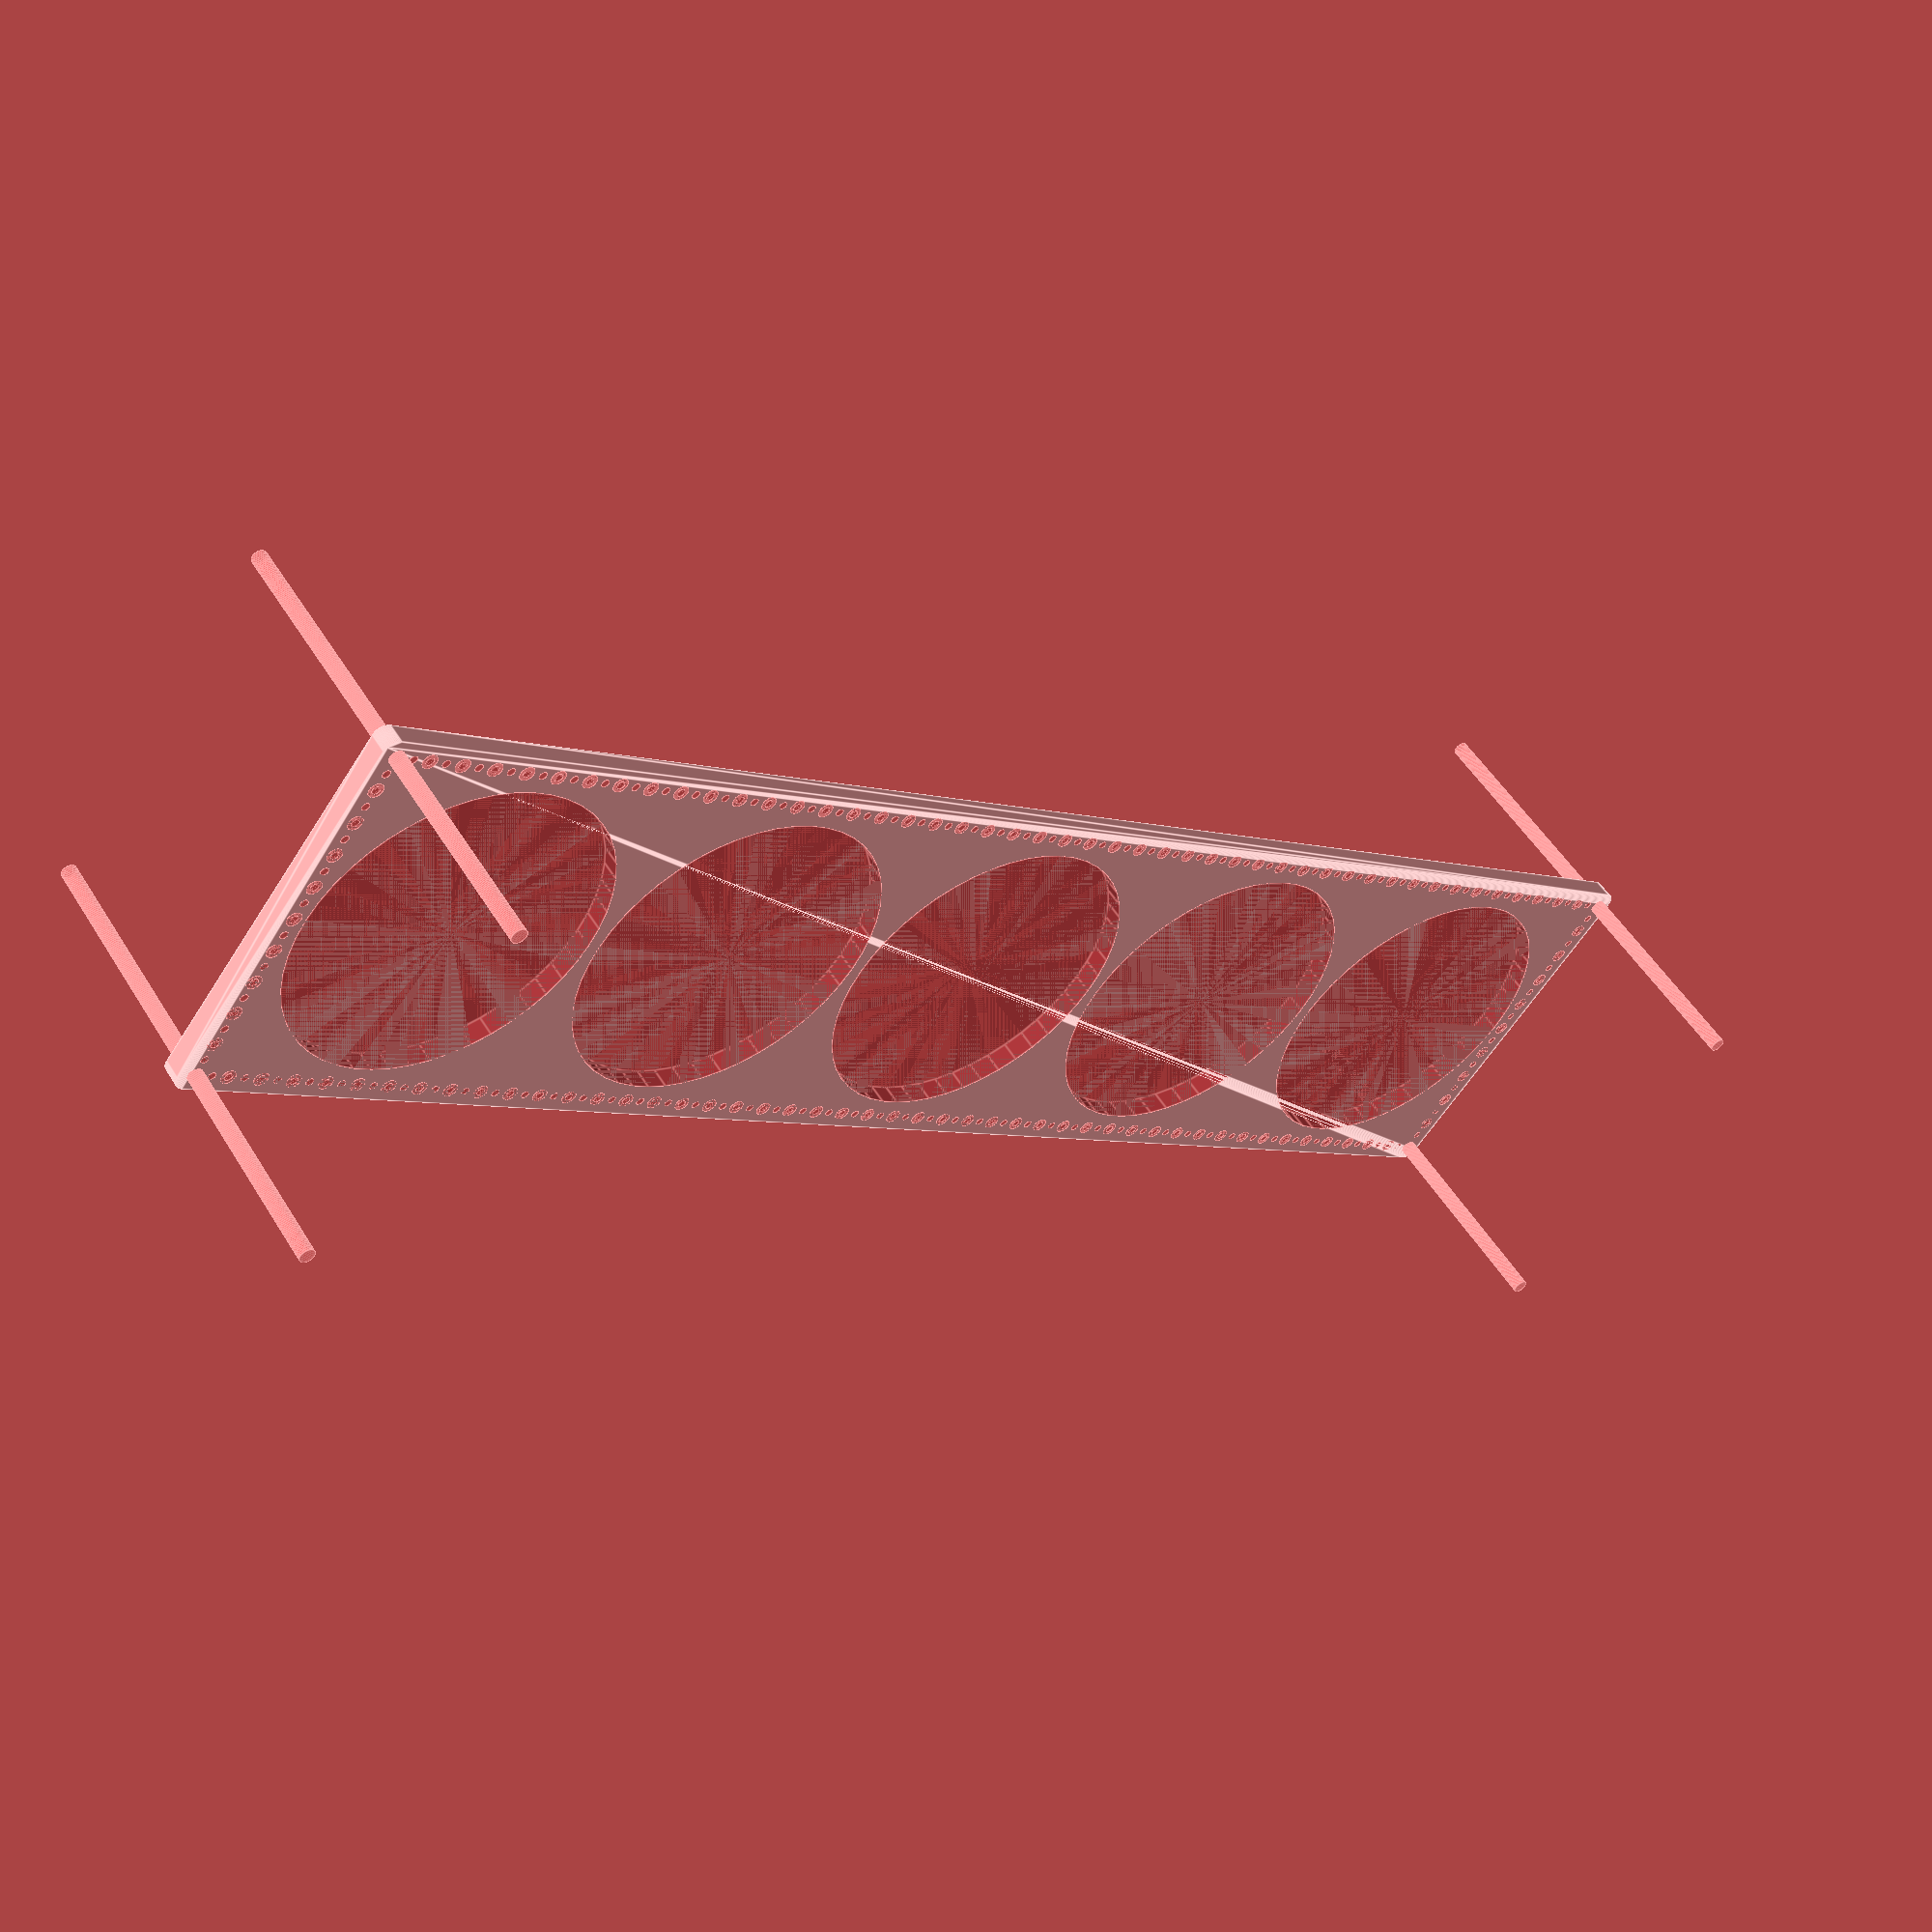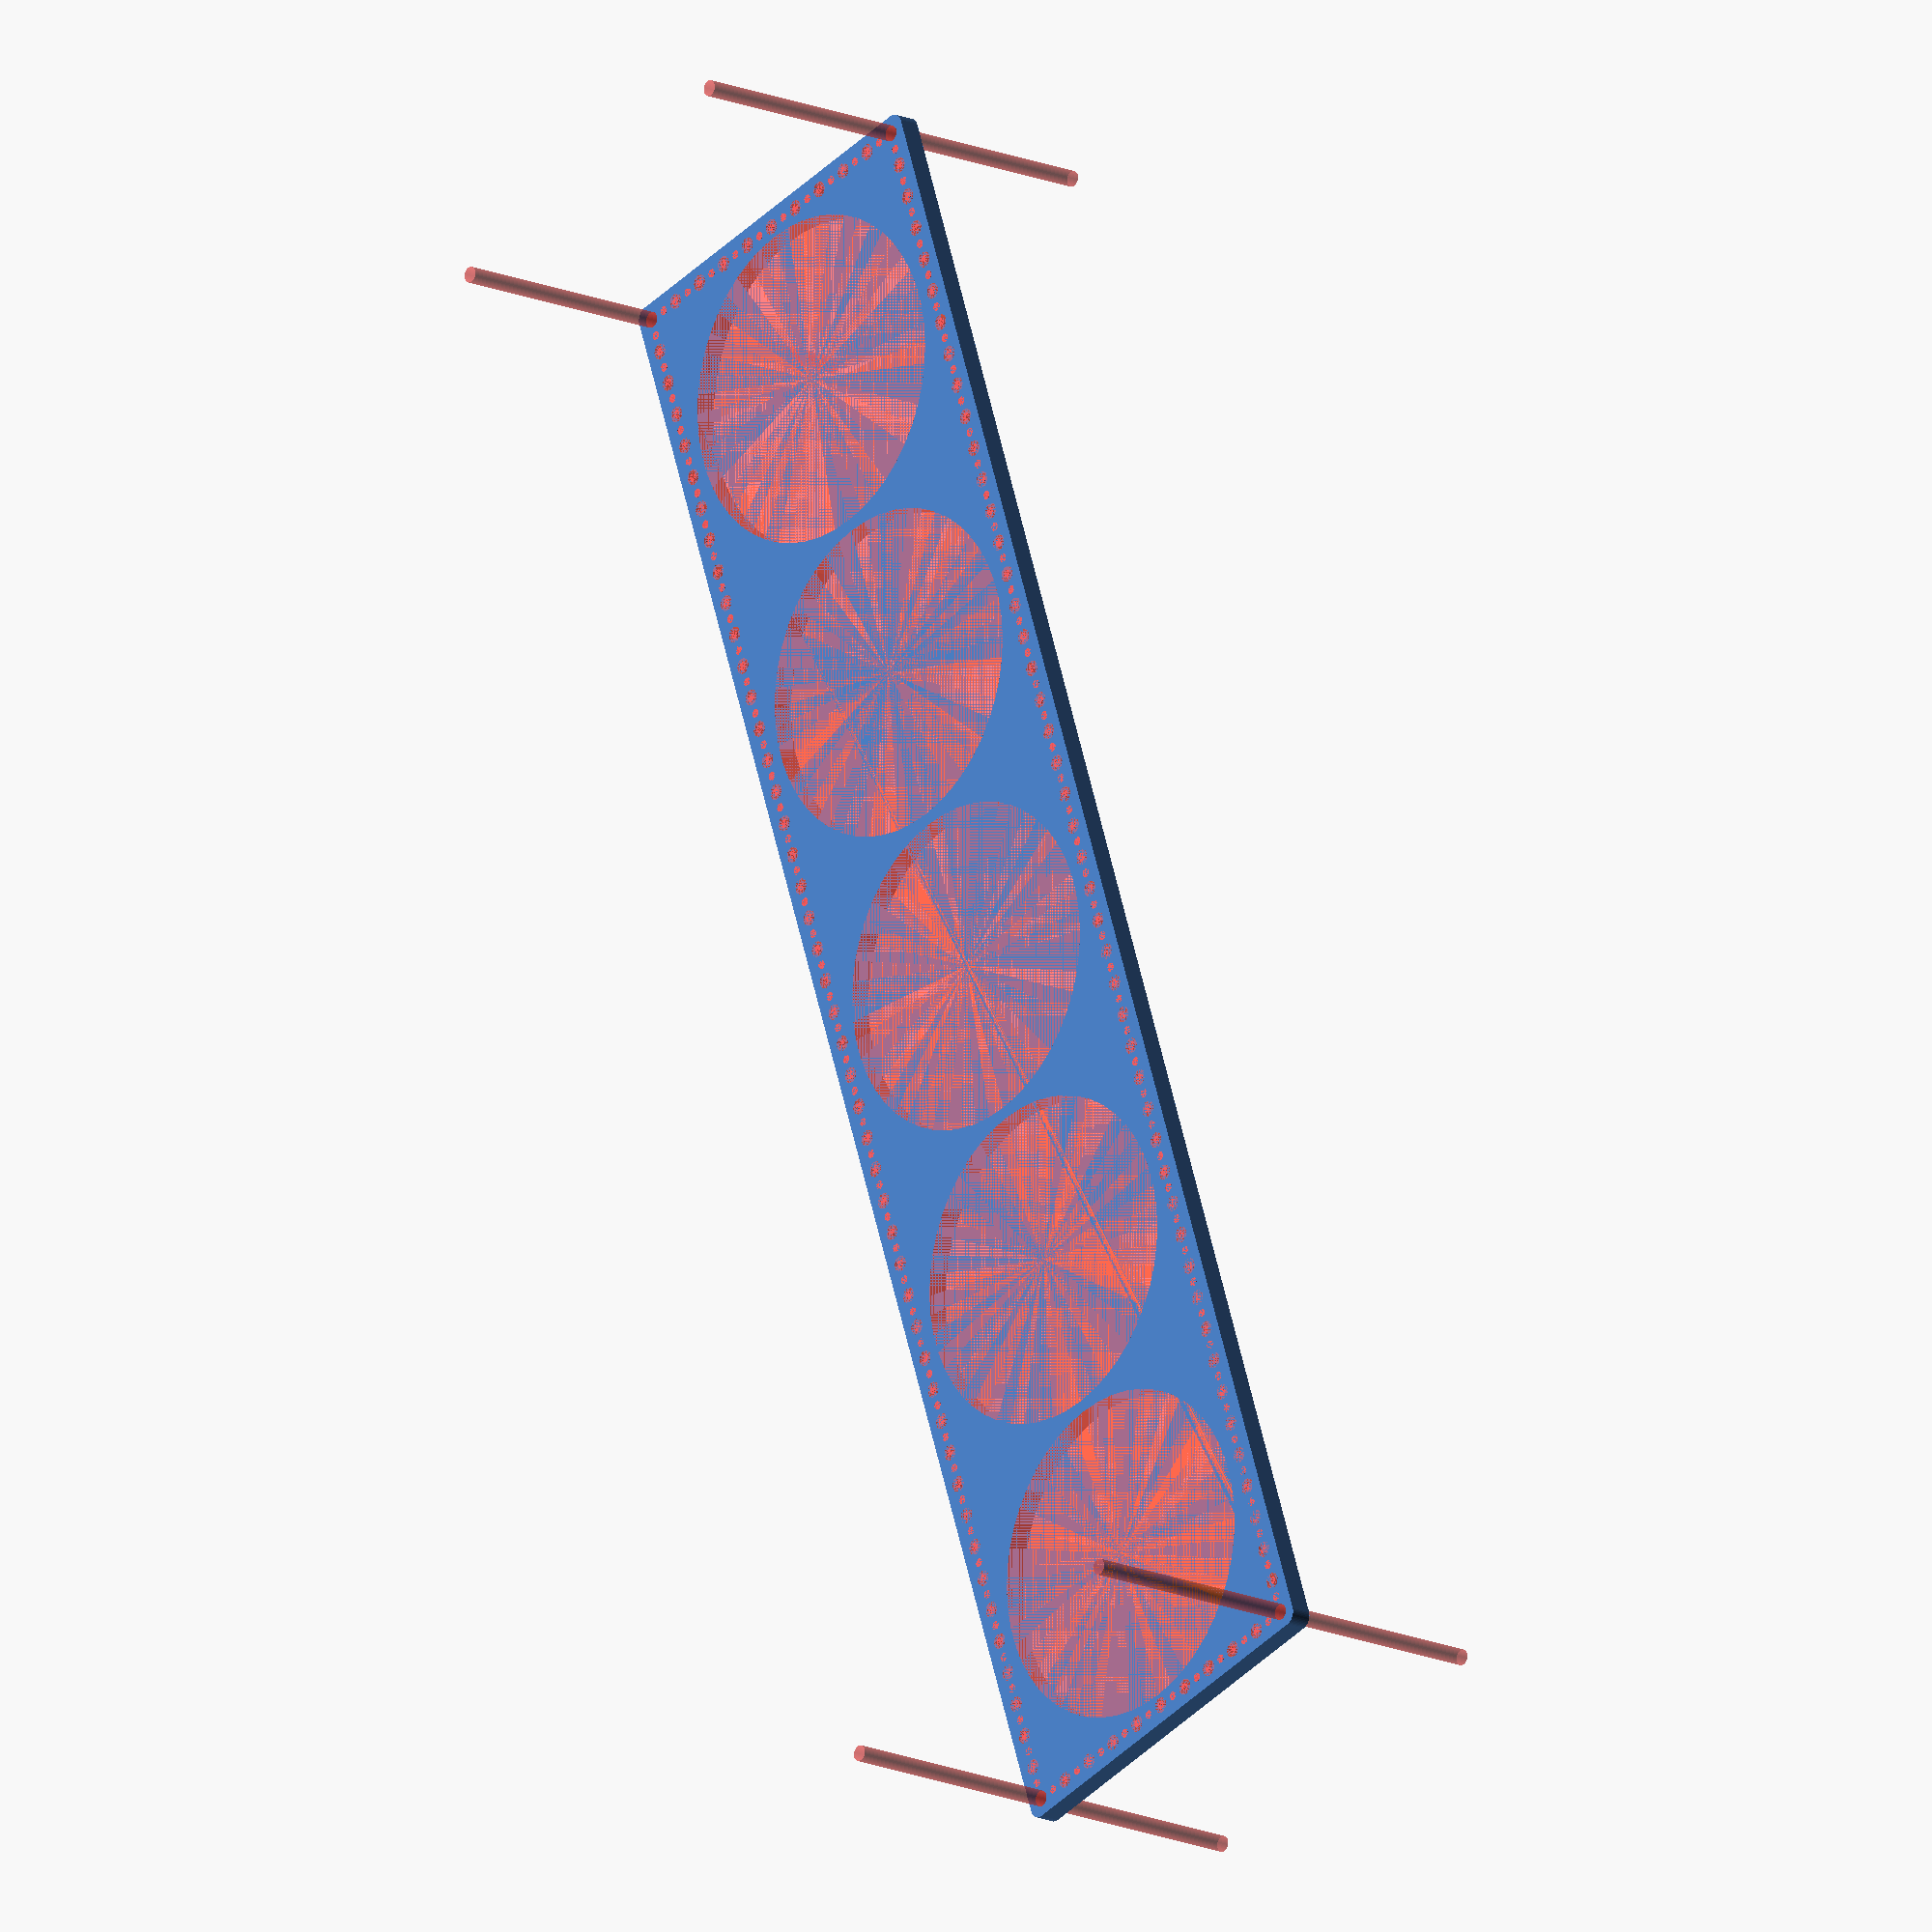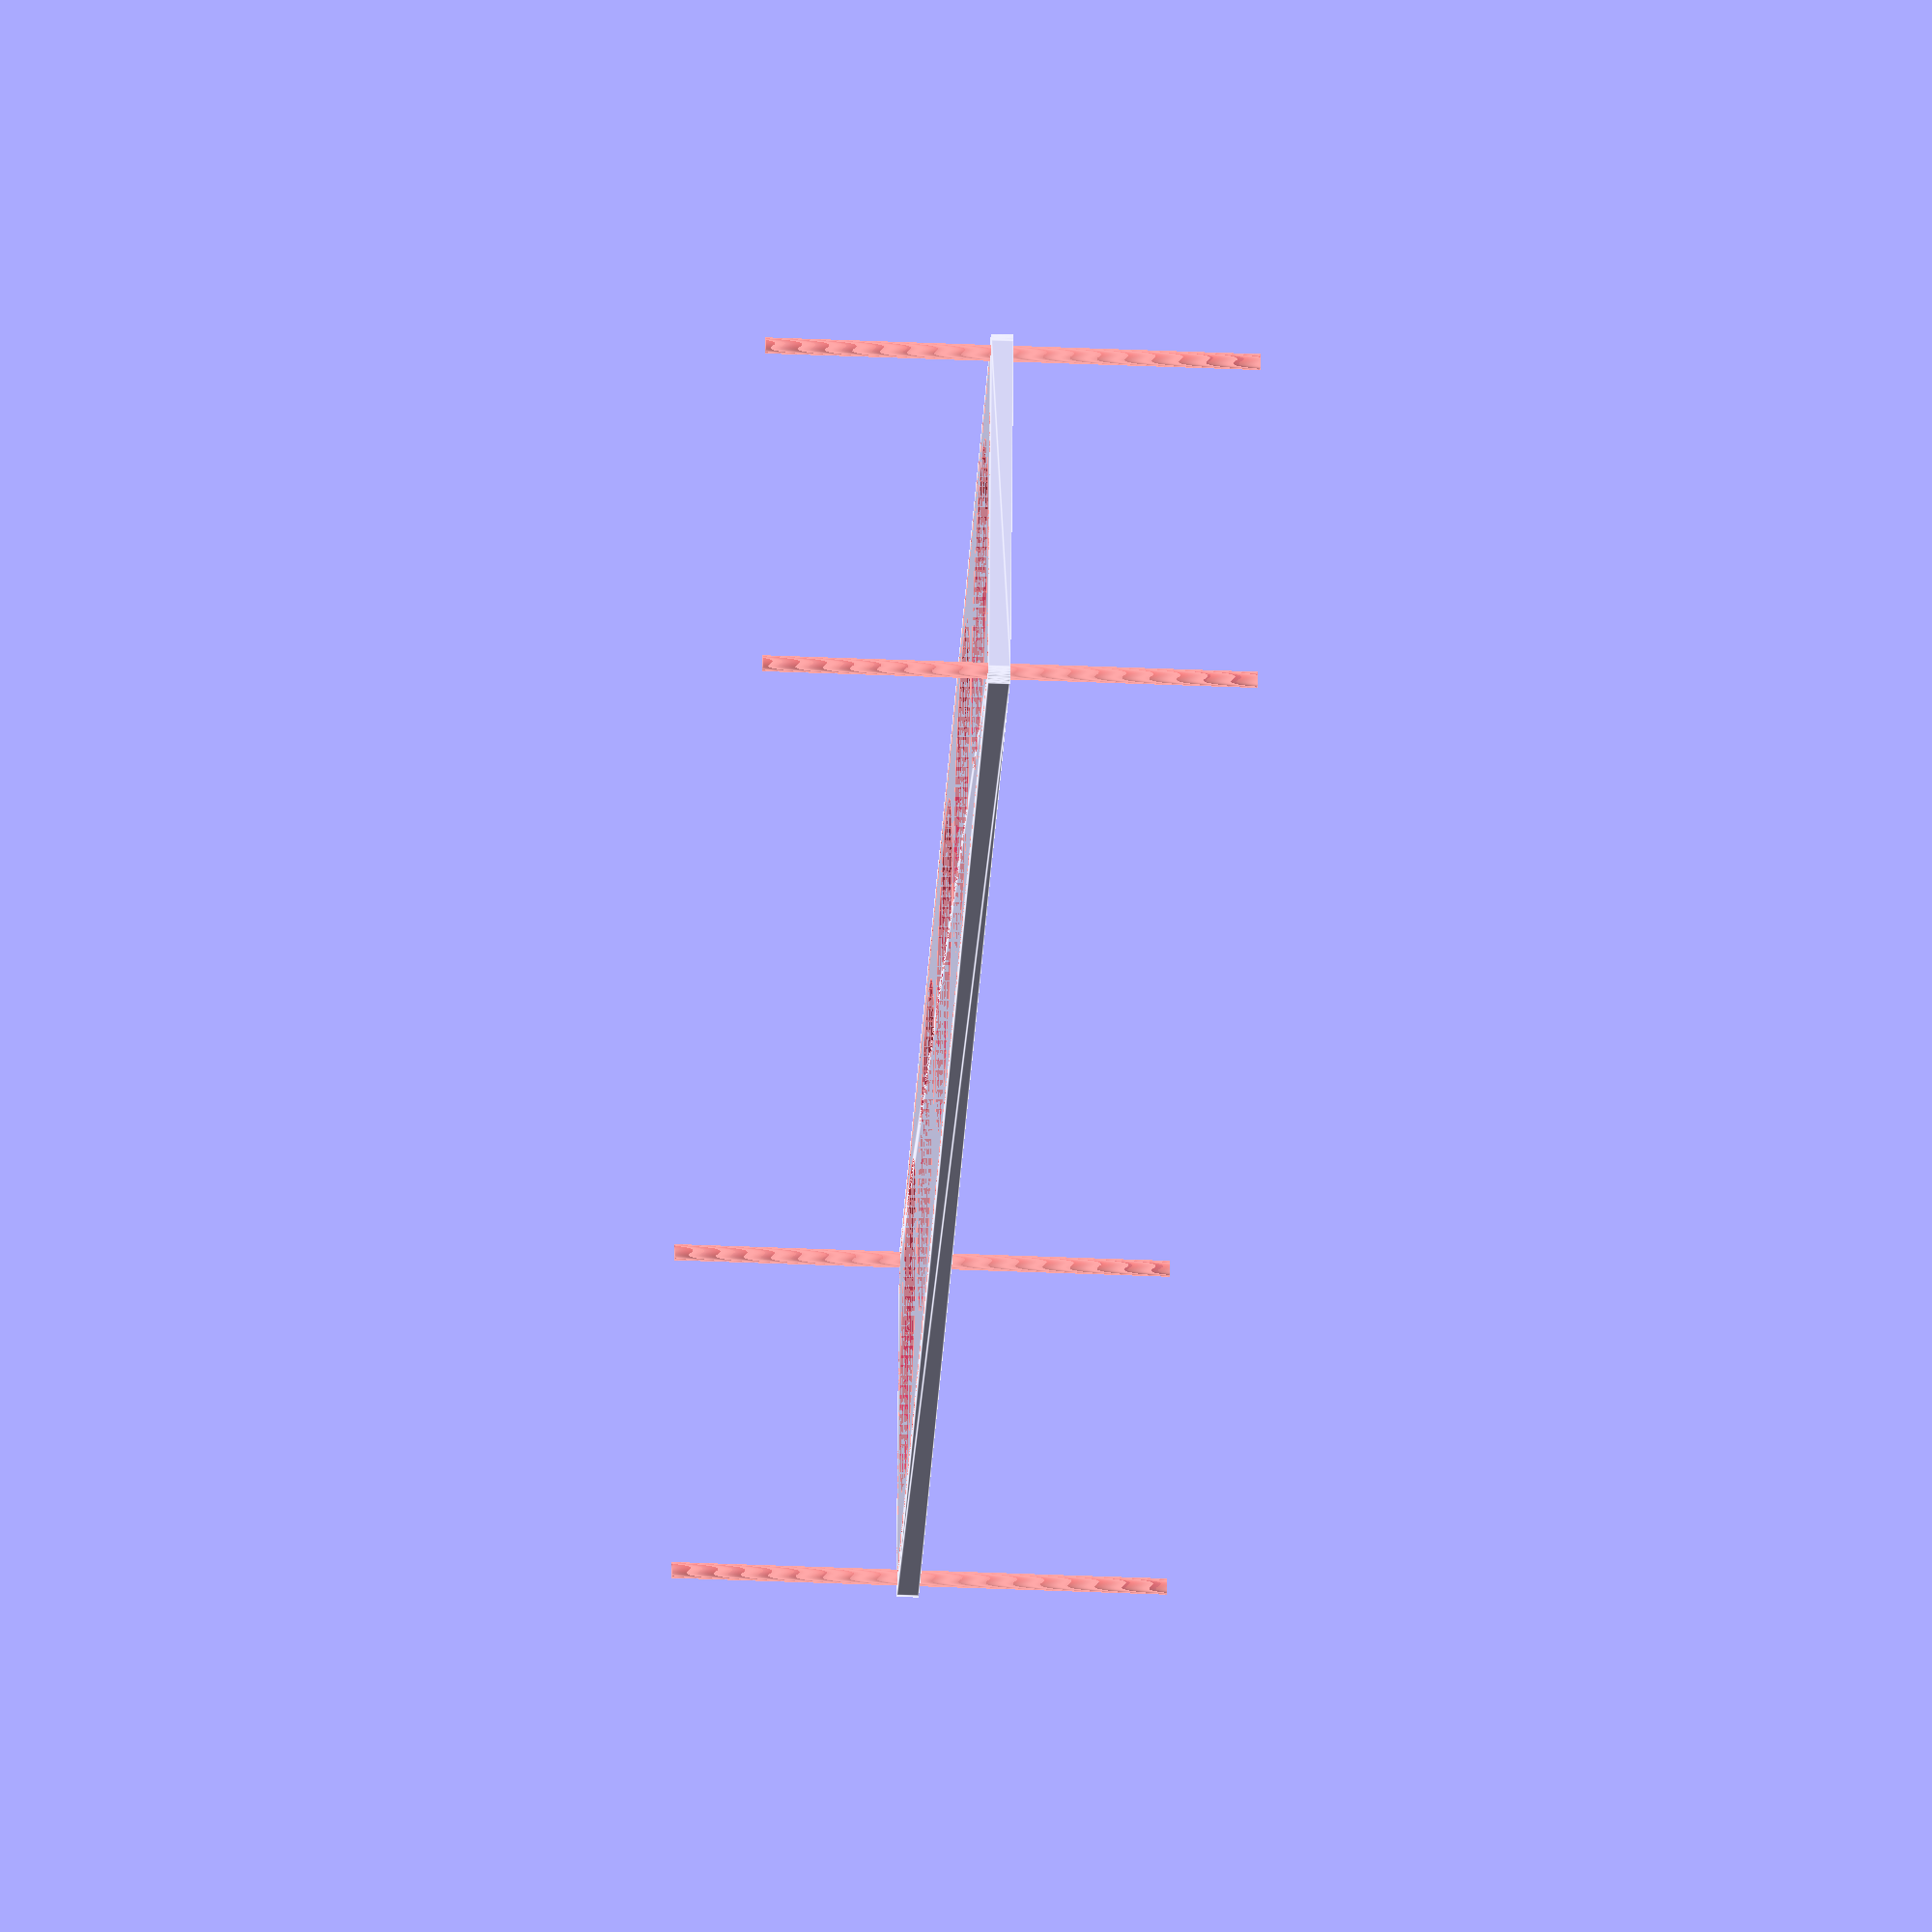
<openscad>
$fn = 50;


difference() {
	union() {
		hull() {
			translate(v = [-354.5000000000, 77.0000000000, 0]) {
				cylinder(h = 9, r = 5);
			}
			translate(v = [354.5000000000, 77.0000000000, 0]) {
				cylinder(h = 9, r = 5);
			}
			translate(v = [-354.5000000000, -77.0000000000, 0]) {
				cylinder(h = 9, r = 5);
			}
			translate(v = [354.5000000000, -77.0000000000, 0]) {
				cylinder(h = 9, r = 5);
			}
		}
	}
	union() {
		#translate(v = [-352.5000000000, -75.0000000000, 0]) {
			cylinder(h = 9, r = 3.2500000000);
		}
		#translate(v = [-352.5000000000, -60.0000000000, 0]) {
			cylinder(h = 9, r = 3.2500000000);
		}
		#translate(v = [-352.5000000000, -45.0000000000, 0]) {
			cylinder(h = 9, r = 3.2500000000);
		}
		#translate(v = [-352.5000000000, -30.0000000000, 0]) {
			cylinder(h = 9, r = 3.2500000000);
		}
		#translate(v = [-352.5000000000, -15.0000000000, 0]) {
			cylinder(h = 9, r = 3.2500000000);
		}
		#translate(v = [-352.5000000000, 0.0000000000, 0]) {
			cylinder(h = 9, r = 3.2500000000);
		}
		#translate(v = [-352.5000000000, 15.0000000000, 0]) {
			cylinder(h = 9, r = 3.2500000000);
		}
		#translate(v = [-352.5000000000, 30.0000000000, 0]) {
			cylinder(h = 9, r = 3.2500000000);
		}
		#translate(v = [-352.5000000000, 45.0000000000, 0]) {
			cylinder(h = 9, r = 3.2500000000);
		}
		#translate(v = [-352.5000000000, 60.0000000000, 0]) {
			cylinder(h = 9, r = 3.2500000000);
		}
		#translate(v = [-352.5000000000, 75.0000000000, 0]) {
			cylinder(h = 9, r = 3.2500000000);
		}
		#translate(v = [352.5000000000, -75.0000000000, 0]) {
			cylinder(h = 9, r = 3.2500000000);
		}
		#translate(v = [352.5000000000, -60.0000000000, 0]) {
			cylinder(h = 9, r = 3.2500000000);
		}
		#translate(v = [352.5000000000, -45.0000000000, 0]) {
			cylinder(h = 9, r = 3.2500000000);
		}
		#translate(v = [352.5000000000, -30.0000000000, 0]) {
			cylinder(h = 9, r = 3.2500000000);
		}
		#translate(v = [352.5000000000, -15.0000000000, 0]) {
			cylinder(h = 9, r = 3.2500000000);
		}
		#translate(v = [352.5000000000, 0.0000000000, 0]) {
			cylinder(h = 9, r = 3.2500000000);
		}
		#translate(v = [352.5000000000, 15.0000000000, 0]) {
			cylinder(h = 9, r = 3.2500000000);
		}
		#translate(v = [352.5000000000, 30.0000000000, 0]) {
			cylinder(h = 9, r = 3.2500000000);
		}
		#translate(v = [352.5000000000, 45.0000000000, 0]) {
			cylinder(h = 9, r = 3.2500000000);
		}
		#translate(v = [352.5000000000, 60.0000000000, 0]) {
			cylinder(h = 9, r = 3.2500000000);
		}
		#translate(v = [352.5000000000, 75.0000000000, 0]) {
			cylinder(h = 9, r = 3.2500000000);
		}
		#translate(v = [-352.5000000000, 75.0000000000, 0]) {
			cylinder(h = 9, r = 3.2500000000);
		}
		#translate(v = [-337.5000000000, 75.0000000000, 0]) {
			cylinder(h = 9, r = 3.2500000000);
		}
		#translate(v = [-322.5000000000, 75.0000000000, 0]) {
			cylinder(h = 9, r = 3.2500000000);
		}
		#translate(v = [-307.5000000000, 75.0000000000, 0]) {
			cylinder(h = 9, r = 3.2500000000);
		}
		#translate(v = [-292.5000000000, 75.0000000000, 0]) {
			cylinder(h = 9, r = 3.2500000000);
		}
		#translate(v = [-277.5000000000, 75.0000000000, 0]) {
			cylinder(h = 9, r = 3.2500000000);
		}
		#translate(v = [-262.5000000000, 75.0000000000, 0]) {
			cylinder(h = 9, r = 3.2500000000);
		}
		#translate(v = [-247.5000000000, 75.0000000000, 0]) {
			cylinder(h = 9, r = 3.2500000000);
		}
		#translate(v = [-232.5000000000, 75.0000000000, 0]) {
			cylinder(h = 9, r = 3.2500000000);
		}
		#translate(v = [-217.5000000000, 75.0000000000, 0]) {
			cylinder(h = 9, r = 3.2500000000);
		}
		#translate(v = [-202.5000000000, 75.0000000000, 0]) {
			cylinder(h = 9, r = 3.2500000000);
		}
		#translate(v = [-187.5000000000, 75.0000000000, 0]) {
			cylinder(h = 9, r = 3.2500000000);
		}
		#translate(v = [-172.5000000000, 75.0000000000, 0]) {
			cylinder(h = 9, r = 3.2500000000);
		}
		#translate(v = [-157.5000000000, 75.0000000000, 0]) {
			cylinder(h = 9, r = 3.2500000000);
		}
		#translate(v = [-142.5000000000, 75.0000000000, 0]) {
			cylinder(h = 9, r = 3.2500000000);
		}
		#translate(v = [-127.5000000000, 75.0000000000, 0]) {
			cylinder(h = 9, r = 3.2500000000);
		}
		#translate(v = [-112.5000000000, 75.0000000000, 0]) {
			cylinder(h = 9, r = 3.2500000000);
		}
		#translate(v = [-97.5000000000, 75.0000000000, 0]) {
			cylinder(h = 9, r = 3.2500000000);
		}
		#translate(v = [-82.5000000000, 75.0000000000, 0]) {
			cylinder(h = 9, r = 3.2500000000);
		}
		#translate(v = [-67.5000000000, 75.0000000000, 0]) {
			cylinder(h = 9, r = 3.2500000000);
		}
		#translate(v = [-52.5000000000, 75.0000000000, 0]) {
			cylinder(h = 9, r = 3.2500000000);
		}
		#translate(v = [-37.5000000000, 75.0000000000, 0]) {
			cylinder(h = 9, r = 3.2500000000);
		}
		#translate(v = [-22.5000000000, 75.0000000000, 0]) {
			cylinder(h = 9, r = 3.2500000000);
		}
		#translate(v = [-7.5000000000, 75.0000000000, 0]) {
			cylinder(h = 9, r = 3.2500000000);
		}
		#translate(v = [7.5000000000, 75.0000000000, 0]) {
			cylinder(h = 9, r = 3.2500000000);
		}
		#translate(v = [22.5000000000, 75.0000000000, 0]) {
			cylinder(h = 9, r = 3.2500000000);
		}
		#translate(v = [37.5000000000, 75.0000000000, 0]) {
			cylinder(h = 9, r = 3.2500000000);
		}
		#translate(v = [52.5000000000, 75.0000000000, 0]) {
			cylinder(h = 9, r = 3.2500000000);
		}
		#translate(v = [67.5000000000, 75.0000000000, 0]) {
			cylinder(h = 9, r = 3.2500000000);
		}
		#translate(v = [82.5000000000, 75.0000000000, 0]) {
			cylinder(h = 9, r = 3.2500000000);
		}
		#translate(v = [97.5000000000, 75.0000000000, 0]) {
			cylinder(h = 9, r = 3.2500000000);
		}
		#translate(v = [112.5000000000, 75.0000000000, 0]) {
			cylinder(h = 9, r = 3.2500000000);
		}
		#translate(v = [127.5000000000, 75.0000000000, 0]) {
			cylinder(h = 9, r = 3.2500000000);
		}
		#translate(v = [142.5000000000, 75.0000000000, 0]) {
			cylinder(h = 9, r = 3.2500000000);
		}
		#translate(v = [157.5000000000, 75.0000000000, 0]) {
			cylinder(h = 9, r = 3.2500000000);
		}
		#translate(v = [172.5000000000, 75.0000000000, 0]) {
			cylinder(h = 9, r = 3.2500000000);
		}
		#translate(v = [187.5000000000, 75.0000000000, 0]) {
			cylinder(h = 9, r = 3.2500000000);
		}
		#translate(v = [202.5000000000, 75.0000000000, 0]) {
			cylinder(h = 9, r = 3.2500000000);
		}
		#translate(v = [217.5000000000, 75.0000000000, 0]) {
			cylinder(h = 9, r = 3.2500000000);
		}
		#translate(v = [232.5000000000, 75.0000000000, 0]) {
			cylinder(h = 9, r = 3.2500000000);
		}
		#translate(v = [247.5000000000, 75.0000000000, 0]) {
			cylinder(h = 9, r = 3.2500000000);
		}
		#translate(v = [262.5000000000, 75.0000000000, 0]) {
			cylinder(h = 9, r = 3.2500000000);
		}
		#translate(v = [277.5000000000, 75.0000000000, 0]) {
			cylinder(h = 9, r = 3.2500000000);
		}
		#translate(v = [292.5000000000, 75.0000000000, 0]) {
			cylinder(h = 9, r = 3.2500000000);
		}
		#translate(v = [307.5000000000, 75.0000000000, 0]) {
			cylinder(h = 9, r = 3.2500000000);
		}
		#translate(v = [322.5000000000, 75.0000000000, 0]) {
			cylinder(h = 9, r = 3.2500000000);
		}
		#translate(v = [337.5000000000, 75.0000000000, 0]) {
			cylinder(h = 9, r = 3.2500000000);
		}
		#translate(v = [352.5000000000, 75.0000000000, 0]) {
			cylinder(h = 9, r = 3.2500000000);
		}
		#translate(v = [-352.5000000000, -75.0000000000, 0]) {
			cylinder(h = 9, r = 3.2500000000);
		}
		#translate(v = [-337.5000000000, -75.0000000000, 0]) {
			cylinder(h = 9, r = 3.2500000000);
		}
		#translate(v = [-322.5000000000, -75.0000000000, 0]) {
			cylinder(h = 9, r = 3.2500000000);
		}
		#translate(v = [-307.5000000000, -75.0000000000, 0]) {
			cylinder(h = 9, r = 3.2500000000);
		}
		#translate(v = [-292.5000000000, -75.0000000000, 0]) {
			cylinder(h = 9, r = 3.2500000000);
		}
		#translate(v = [-277.5000000000, -75.0000000000, 0]) {
			cylinder(h = 9, r = 3.2500000000);
		}
		#translate(v = [-262.5000000000, -75.0000000000, 0]) {
			cylinder(h = 9, r = 3.2500000000);
		}
		#translate(v = [-247.5000000000, -75.0000000000, 0]) {
			cylinder(h = 9, r = 3.2500000000);
		}
		#translate(v = [-232.5000000000, -75.0000000000, 0]) {
			cylinder(h = 9, r = 3.2500000000);
		}
		#translate(v = [-217.5000000000, -75.0000000000, 0]) {
			cylinder(h = 9, r = 3.2500000000);
		}
		#translate(v = [-202.5000000000, -75.0000000000, 0]) {
			cylinder(h = 9, r = 3.2500000000);
		}
		#translate(v = [-187.5000000000, -75.0000000000, 0]) {
			cylinder(h = 9, r = 3.2500000000);
		}
		#translate(v = [-172.5000000000, -75.0000000000, 0]) {
			cylinder(h = 9, r = 3.2500000000);
		}
		#translate(v = [-157.5000000000, -75.0000000000, 0]) {
			cylinder(h = 9, r = 3.2500000000);
		}
		#translate(v = [-142.5000000000, -75.0000000000, 0]) {
			cylinder(h = 9, r = 3.2500000000);
		}
		#translate(v = [-127.5000000000, -75.0000000000, 0]) {
			cylinder(h = 9, r = 3.2500000000);
		}
		#translate(v = [-112.5000000000, -75.0000000000, 0]) {
			cylinder(h = 9, r = 3.2500000000);
		}
		#translate(v = [-97.5000000000, -75.0000000000, 0]) {
			cylinder(h = 9, r = 3.2500000000);
		}
		#translate(v = [-82.5000000000, -75.0000000000, 0]) {
			cylinder(h = 9, r = 3.2500000000);
		}
		#translate(v = [-67.5000000000, -75.0000000000, 0]) {
			cylinder(h = 9, r = 3.2500000000);
		}
		#translate(v = [-52.5000000000, -75.0000000000, 0]) {
			cylinder(h = 9, r = 3.2500000000);
		}
		#translate(v = [-37.5000000000, -75.0000000000, 0]) {
			cylinder(h = 9, r = 3.2500000000);
		}
		#translate(v = [-22.5000000000, -75.0000000000, 0]) {
			cylinder(h = 9, r = 3.2500000000);
		}
		#translate(v = [-7.5000000000, -75.0000000000, 0]) {
			cylinder(h = 9, r = 3.2500000000);
		}
		#translate(v = [7.5000000000, -75.0000000000, 0]) {
			cylinder(h = 9, r = 3.2500000000);
		}
		#translate(v = [22.5000000000, -75.0000000000, 0]) {
			cylinder(h = 9, r = 3.2500000000);
		}
		#translate(v = [37.5000000000, -75.0000000000, 0]) {
			cylinder(h = 9, r = 3.2500000000);
		}
		#translate(v = [52.5000000000, -75.0000000000, 0]) {
			cylinder(h = 9, r = 3.2500000000);
		}
		#translate(v = [67.5000000000, -75.0000000000, 0]) {
			cylinder(h = 9, r = 3.2500000000);
		}
		#translate(v = [82.5000000000, -75.0000000000, 0]) {
			cylinder(h = 9, r = 3.2500000000);
		}
		#translate(v = [97.5000000000, -75.0000000000, 0]) {
			cylinder(h = 9, r = 3.2500000000);
		}
		#translate(v = [112.5000000000, -75.0000000000, 0]) {
			cylinder(h = 9, r = 3.2500000000);
		}
		#translate(v = [127.5000000000, -75.0000000000, 0]) {
			cylinder(h = 9, r = 3.2500000000);
		}
		#translate(v = [142.5000000000, -75.0000000000, 0]) {
			cylinder(h = 9, r = 3.2500000000);
		}
		#translate(v = [157.5000000000, -75.0000000000, 0]) {
			cylinder(h = 9, r = 3.2500000000);
		}
		#translate(v = [172.5000000000, -75.0000000000, 0]) {
			cylinder(h = 9, r = 3.2500000000);
		}
		#translate(v = [187.5000000000, -75.0000000000, 0]) {
			cylinder(h = 9, r = 3.2500000000);
		}
		#translate(v = [202.5000000000, -75.0000000000, 0]) {
			cylinder(h = 9, r = 3.2500000000);
		}
		#translate(v = [217.5000000000, -75.0000000000, 0]) {
			cylinder(h = 9, r = 3.2500000000);
		}
		#translate(v = [232.5000000000, -75.0000000000, 0]) {
			cylinder(h = 9, r = 3.2500000000);
		}
		#translate(v = [247.5000000000, -75.0000000000, 0]) {
			cylinder(h = 9, r = 3.2500000000);
		}
		#translate(v = [262.5000000000, -75.0000000000, 0]) {
			cylinder(h = 9, r = 3.2500000000);
		}
		#translate(v = [277.5000000000, -75.0000000000, 0]) {
			cylinder(h = 9, r = 3.2500000000);
		}
		#translate(v = [292.5000000000, -75.0000000000, 0]) {
			cylinder(h = 9, r = 3.2500000000);
		}
		#translate(v = [307.5000000000, -75.0000000000, 0]) {
			cylinder(h = 9, r = 3.2500000000);
		}
		#translate(v = [322.5000000000, -75.0000000000, 0]) {
			cylinder(h = 9, r = 3.2500000000);
		}
		#translate(v = [337.5000000000, -75.0000000000, 0]) {
			cylinder(h = 9, r = 3.2500000000);
		}
		#translate(v = [352.5000000000, -75.0000000000, 0]) {
			cylinder(h = 9, r = 3.2500000000);
		}
		#translate(v = [-352.5000000000, -75.0000000000, -100.0000000000]) {
			cylinder(h = 200, r = 3.2500000000);
		}
		#translate(v = [-352.5000000000, 75.0000000000, -100.0000000000]) {
			cylinder(h = 200, r = 3.2500000000);
		}
		#translate(v = [352.5000000000, -75.0000000000, -100.0000000000]) {
			cylinder(h = 200, r = 3.2500000000);
		}
		#translate(v = [352.5000000000, 75.0000000000, -100.0000000000]) {
			cylinder(h = 200, r = 3.2500000000);
		}
		#translate(v = [-352.5000000000, -75.0000000000, 0]) {
			cylinder(h = 9, r = 1.8000000000);
		}
		#translate(v = [-352.5000000000, -67.5000000000, 0]) {
			cylinder(h = 9, r = 1.8000000000);
		}
		#translate(v = [-352.5000000000, -60.0000000000, 0]) {
			cylinder(h = 9, r = 1.8000000000);
		}
		#translate(v = [-352.5000000000, -52.5000000000, 0]) {
			cylinder(h = 9, r = 1.8000000000);
		}
		#translate(v = [-352.5000000000, -45.0000000000, 0]) {
			cylinder(h = 9, r = 1.8000000000);
		}
		#translate(v = [-352.5000000000, -37.5000000000, 0]) {
			cylinder(h = 9, r = 1.8000000000);
		}
		#translate(v = [-352.5000000000, -30.0000000000, 0]) {
			cylinder(h = 9, r = 1.8000000000);
		}
		#translate(v = [-352.5000000000, -22.5000000000, 0]) {
			cylinder(h = 9, r = 1.8000000000);
		}
		#translate(v = [-352.5000000000, -15.0000000000, 0]) {
			cylinder(h = 9, r = 1.8000000000);
		}
		#translate(v = [-352.5000000000, -7.5000000000, 0]) {
			cylinder(h = 9, r = 1.8000000000);
		}
		#translate(v = [-352.5000000000, 0.0000000000, 0]) {
			cylinder(h = 9, r = 1.8000000000);
		}
		#translate(v = [-352.5000000000, 7.5000000000, 0]) {
			cylinder(h = 9, r = 1.8000000000);
		}
		#translate(v = [-352.5000000000, 15.0000000000, 0]) {
			cylinder(h = 9, r = 1.8000000000);
		}
		#translate(v = [-352.5000000000, 22.5000000000, 0]) {
			cylinder(h = 9, r = 1.8000000000);
		}
		#translate(v = [-352.5000000000, 30.0000000000, 0]) {
			cylinder(h = 9, r = 1.8000000000);
		}
		#translate(v = [-352.5000000000, 37.5000000000, 0]) {
			cylinder(h = 9, r = 1.8000000000);
		}
		#translate(v = [-352.5000000000, 45.0000000000, 0]) {
			cylinder(h = 9, r = 1.8000000000);
		}
		#translate(v = [-352.5000000000, 52.5000000000, 0]) {
			cylinder(h = 9, r = 1.8000000000);
		}
		#translate(v = [-352.5000000000, 60.0000000000, 0]) {
			cylinder(h = 9, r = 1.8000000000);
		}
		#translate(v = [-352.5000000000, 67.5000000000, 0]) {
			cylinder(h = 9, r = 1.8000000000);
		}
		#translate(v = [-352.5000000000, 75.0000000000, 0]) {
			cylinder(h = 9, r = 1.8000000000);
		}
		#translate(v = [352.5000000000, -75.0000000000, 0]) {
			cylinder(h = 9, r = 1.8000000000);
		}
		#translate(v = [352.5000000000, -67.5000000000, 0]) {
			cylinder(h = 9, r = 1.8000000000);
		}
		#translate(v = [352.5000000000, -60.0000000000, 0]) {
			cylinder(h = 9, r = 1.8000000000);
		}
		#translate(v = [352.5000000000, -52.5000000000, 0]) {
			cylinder(h = 9, r = 1.8000000000);
		}
		#translate(v = [352.5000000000, -45.0000000000, 0]) {
			cylinder(h = 9, r = 1.8000000000);
		}
		#translate(v = [352.5000000000, -37.5000000000, 0]) {
			cylinder(h = 9, r = 1.8000000000);
		}
		#translate(v = [352.5000000000, -30.0000000000, 0]) {
			cylinder(h = 9, r = 1.8000000000);
		}
		#translate(v = [352.5000000000, -22.5000000000, 0]) {
			cylinder(h = 9, r = 1.8000000000);
		}
		#translate(v = [352.5000000000, -15.0000000000, 0]) {
			cylinder(h = 9, r = 1.8000000000);
		}
		#translate(v = [352.5000000000, -7.5000000000, 0]) {
			cylinder(h = 9, r = 1.8000000000);
		}
		#translate(v = [352.5000000000, 0.0000000000, 0]) {
			cylinder(h = 9, r = 1.8000000000);
		}
		#translate(v = [352.5000000000, 7.5000000000, 0]) {
			cylinder(h = 9, r = 1.8000000000);
		}
		#translate(v = [352.5000000000, 15.0000000000, 0]) {
			cylinder(h = 9, r = 1.8000000000);
		}
		#translate(v = [352.5000000000, 22.5000000000, 0]) {
			cylinder(h = 9, r = 1.8000000000);
		}
		#translate(v = [352.5000000000, 30.0000000000, 0]) {
			cylinder(h = 9, r = 1.8000000000);
		}
		#translate(v = [352.5000000000, 37.5000000000, 0]) {
			cylinder(h = 9, r = 1.8000000000);
		}
		#translate(v = [352.5000000000, 45.0000000000, 0]) {
			cylinder(h = 9, r = 1.8000000000);
		}
		#translate(v = [352.5000000000, 52.5000000000, 0]) {
			cylinder(h = 9, r = 1.8000000000);
		}
		#translate(v = [352.5000000000, 60.0000000000, 0]) {
			cylinder(h = 9, r = 1.8000000000);
		}
		#translate(v = [352.5000000000, 67.5000000000, 0]) {
			cylinder(h = 9, r = 1.8000000000);
		}
		#translate(v = [352.5000000000, 75.0000000000, 0]) {
			cylinder(h = 9, r = 1.8000000000);
		}
		#translate(v = [-352.5000000000, 75.0000000000, 0]) {
			cylinder(h = 9, r = 1.8000000000);
		}
		#translate(v = [-345.0000000000, 75.0000000000, 0]) {
			cylinder(h = 9, r = 1.8000000000);
		}
		#translate(v = [-337.5000000000, 75.0000000000, 0]) {
			cylinder(h = 9, r = 1.8000000000);
		}
		#translate(v = [-330.0000000000, 75.0000000000, 0]) {
			cylinder(h = 9, r = 1.8000000000);
		}
		#translate(v = [-322.5000000000, 75.0000000000, 0]) {
			cylinder(h = 9, r = 1.8000000000);
		}
		#translate(v = [-315.0000000000, 75.0000000000, 0]) {
			cylinder(h = 9, r = 1.8000000000);
		}
		#translate(v = [-307.5000000000, 75.0000000000, 0]) {
			cylinder(h = 9, r = 1.8000000000);
		}
		#translate(v = [-300.0000000000, 75.0000000000, 0]) {
			cylinder(h = 9, r = 1.8000000000);
		}
		#translate(v = [-292.5000000000, 75.0000000000, 0]) {
			cylinder(h = 9, r = 1.8000000000);
		}
		#translate(v = [-285.0000000000, 75.0000000000, 0]) {
			cylinder(h = 9, r = 1.8000000000);
		}
		#translate(v = [-277.5000000000, 75.0000000000, 0]) {
			cylinder(h = 9, r = 1.8000000000);
		}
		#translate(v = [-270.0000000000, 75.0000000000, 0]) {
			cylinder(h = 9, r = 1.8000000000);
		}
		#translate(v = [-262.5000000000, 75.0000000000, 0]) {
			cylinder(h = 9, r = 1.8000000000);
		}
		#translate(v = [-255.0000000000, 75.0000000000, 0]) {
			cylinder(h = 9, r = 1.8000000000);
		}
		#translate(v = [-247.5000000000, 75.0000000000, 0]) {
			cylinder(h = 9, r = 1.8000000000);
		}
		#translate(v = [-240.0000000000, 75.0000000000, 0]) {
			cylinder(h = 9, r = 1.8000000000);
		}
		#translate(v = [-232.5000000000, 75.0000000000, 0]) {
			cylinder(h = 9, r = 1.8000000000);
		}
		#translate(v = [-225.0000000000, 75.0000000000, 0]) {
			cylinder(h = 9, r = 1.8000000000);
		}
		#translate(v = [-217.5000000000, 75.0000000000, 0]) {
			cylinder(h = 9, r = 1.8000000000);
		}
		#translate(v = [-210.0000000000, 75.0000000000, 0]) {
			cylinder(h = 9, r = 1.8000000000);
		}
		#translate(v = [-202.5000000000, 75.0000000000, 0]) {
			cylinder(h = 9, r = 1.8000000000);
		}
		#translate(v = [-195.0000000000, 75.0000000000, 0]) {
			cylinder(h = 9, r = 1.8000000000);
		}
		#translate(v = [-187.5000000000, 75.0000000000, 0]) {
			cylinder(h = 9, r = 1.8000000000);
		}
		#translate(v = [-180.0000000000, 75.0000000000, 0]) {
			cylinder(h = 9, r = 1.8000000000);
		}
		#translate(v = [-172.5000000000, 75.0000000000, 0]) {
			cylinder(h = 9, r = 1.8000000000);
		}
		#translate(v = [-165.0000000000, 75.0000000000, 0]) {
			cylinder(h = 9, r = 1.8000000000);
		}
		#translate(v = [-157.5000000000, 75.0000000000, 0]) {
			cylinder(h = 9, r = 1.8000000000);
		}
		#translate(v = [-150.0000000000, 75.0000000000, 0]) {
			cylinder(h = 9, r = 1.8000000000);
		}
		#translate(v = [-142.5000000000, 75.0000000000, 0]) {
			cylinder(h = 9, r = 1.8000000000);
		}
		#translate(v = [-135.0000000000, 75.0000000000, 0]) {
			cylinder(h = 9, r = 1.8000000000);
		}
		#translate(v = [-127.5000000000, 75.0000000000, 0]) {
			cylinder(h = 9, r = 1.8000000000);
		}
		#translate(v = [-120.0000000000, 75.0000000000, 0]) {
			cylinder(h = 9, r = 1.8000000000);
		}
		#translate(v = [-112.5000000000, 75.0000000000, 0]) {
			cylinder(h = 9, r = 1.8000000000);
		}
		#translate(v = [-105.0000000000, 75.0000000000, 0]) {
			cylinder(h = 9, r = 1.8000000000);
		}
		#translate(v = [-97.5000000000, 75.0000000000, 0]) {
			cylinder(h = 9, r = 1.8000000000);
		}
		#translate(v = [-90.0000000000, 75.0000000000, 0]) {
			cylinder(h = 9, r = 1.8000000000);
		}
		#translate(v = [-82.5000000000, 75.0000000000, 0]) {
			cylinder(h = 9, r = 1.8000000000);
		}
		#translate(v = [-75.0000000000, 75.0000000000, 0]) {
			cylinder(h = 9, r = 1.8000000000);
		}
		#translate(v = [-67.5000000000, 75.0000000000, 0]) {
			cylinder(h = 9, r = 1.8000000000);
		}
		#translate(v = [-60.0000000000, 75.0000000000, 0]) {
			cylinder(h = 9, r = 1.8000000000);
		}
		#translate(v = [-52.5000000000, 75.0000000000, 0]) {
			cylinder(h = 9, r = 1.8000000000);
		}
		#translate(v = [-45.0000000000, 75.0000000000, 0]) {
			cylinder(h = 9, r = 1.8000000000);
		}
		#translate(v = [-37.5000000000, 75.0000000000, 0]) {
			cylinder(h = 9, r = 1.8000000000);
		}
		#translate(v = [-30.0000000000, 75.0000000000, 0]) {
			cylinder(h = 9, r = 1.8000000000);
		}
		#translate(v = [-22.5000000000, 75.0000000000, 0]) {
			cylinder(h = 9, r = 1.8000000000);
		}
		#translate(v = [-15.0000000000, 75.0000000000, 0]) {
			cylinder(h = 9, r = 1.8000000000);
		}
		#translate(v = [-7.5000000000, 75.0000000000, 0]) {
			cylinder(h = 9, r = 1.8000000000);
		}
		#translate(v = [0.0000000000, 75.0000000000, 0]) {
			cylinder(h = 9, r = 1.8000000000);
		}
		#translate(v = [7.5000000000, 75.0000000000, 0]) {
			cylinder(h = 9, r = 1.8000000000);
		}
		#translate(v = [15.0000000000, 75.0000000000, 0]) {
			cylinder(h = 9, r = 1.8000000000);
		}
		#translate(v = [22.5000000000, 75.0000000000, 0]) {
			cylinder(h = 9, r = 1.8000000000);
		}
		#translate(v = [30.0000000000, 75.0000000000, 0]) {
			cylinder(h = 9, r = 1.8000000000);
		}
		#translate(v = [37.5000000000, 75.0000000000, 0]) {
			cylinder(h = 9, r = 1.8000000000);
		}
		#translate(v = [45.0000000000, 75.0000000000, 0]) {
			cylinder(h = 9, r = 1.8000000000);
		}
		#translate(v = [52.5000000000, 75.0000000000, 0]) {
			cylinder(h = 9, r = 1.8000000000);
		}
		#translate(v = [60.0000000000, 75.0000000000, 0]) {
			cylinder(h = 9, r = 1.8000000000);
		}
		#translate(v = [67.5000000000, 75.0000000000, 0]) {
			cylinder(h = 9, r = 1.8000000000);
		}
		#translate(v = [75.0000000000, 75.0000000000, 0]) {
			cylinder(h = 9, r = 1.8000000000);
		}
		#translate(v = [82.5000000000, 75.0000000000, 0]) {
			cylinder(h = 9, r = 1.8000000000);
		}
		#translate(v = [90.0000000000, 75.0000000000, 0]) {
			cylinder(h = 9, r = 1.8000000000);
		}
		#translate(v = [97.5000000000, 75.0000000000, 0]) {
			cylinder(h = 9, r = 1.8000000000);
		}
		#translate(v = [105.0000000000, 75.0000000000, 0]) {
			cylinder(h = 9, r = 1.8000000000);
		}
		#translate(v = [112.5000000000, 75.0000000000, 0]) {
			cylinder(h = 9, r = 1.8000000000);
		}
		#translate(v = [120.0000000000, 75.0000000000, 0]) {
			cylinder(h = 9, r = 1.8000000000);
		}
		#translate(v = [127.5000000000, 75.0000000000, 0]) {
			cylinder(h = 9, r = 1.8000000000);
		}
		#translate(v = [135.0000000000, 75.0000000000, 0]) {
			cylinder(h = 9, r = 1.8000000000);
		}
		#translate(v = [142.5000000000, 75.0000000000, 0]) {
			cylinder(h = 9, r = 1.8000000000);
		}
		#translate(v = [150.0000000000, 75.0000000000, 0]) {
			cylinder(h = 9, r = 1.8000000000);
		}
		#translate(v = [157.5000000000, 75.0000000000, 0]) {
			cylinder(h = 9, r = 1.8000000000);
		}
		#translate(v = [165.0000000000, 75.0000000000, 0]) {
			cylinder(h = 9, r = 1.8000000000);
		}
		#translate(v = [172.5000000000, 75.0000000000, 0]) {
			cylinder(h = 9, r = 1.8000000000);
		}
		#translate(v = [180.0000000000, 75.0000000000, 0]) {
			cylinder(h = 9, r = 1.8000000000);
		}
		#translate(v = [187.5000000000, 75.0000000000, 0]) {
			cylinder(h = 9, r = 1.8000000000);
		}
		#translate(v = [195.0000000000, 75.0000000000, 0]) {
			cylinder(h = 9, r = 1.8000000000);
		}
		#translate(v = [202.5000000000, 75.0000000000, 0]) {
			cylinder(h = 9, r = 1.8000000000);
		}
		#translate(v = [210.0000000000, 75.0000000000, 0]) {
			cylinder(h = 9, r = 1.8000000000);
		}
		#translate(v = [217.5000000000, 75.0000000000, 0]) {
			cylinder(h = 9, r = 1.8000000000);
		}
		#translate(v = [225.0000000000, 75.0000000000, 0]) {
			cylinder(h = 9, r = 1.8000000000);
		}
		#translate(v = [232.5000000000, 75.0000000000, 0]) {
			cylinder(h = 9, r = 1.8000000000);
		}
		#translate(v = [240.0000000000, 75.0000000000, 0]) {
			cylinder(h = 9, r = 1.8000000000);
		}
		#translate(v = [247.5000000000, 75.0000000000, 0]) {
			cylinder(h = 9, r = 1.8000000000);
		}
		#translate(v = [255.0000000000, 75.0000000000, 0]) {
			cylinder(h = 9, r = 1.8000000000);
		}
		#translate(v = [262.5000000000, 75.0000000000, 0]) {
			cylinder(h = 9, r = 1.8000000000);
		}
		#translate(v = [270.0000000000, 75.0000000000, 0]) {
			cylinder(h = 9, r = 1.8000000000);
		}
		#translate(v = [277.5000000000, 75.0000000000, 0]) {
			cylinder(h = 9, r = 1.8000000000);
		}
		#translate(v = [285.0000000000, 75.0000000000, 0]) {
			cylinder(h = 9, r = 1.8000000000);
		}
		#translate(v = [292.5000000000, 75.0000000000, 0]) {
			cylinder(h = 9, r = 1.8000000000);
		}
		#translate(v = [300.0000000000, 75.0000000000, 0]) {
			cylinder(h = 9, r = 1.8000000000);
		}
		#translate(v = [307.5000000000, 75.0000000000, 0]) {
			cylinder(h = 9, r = 1.8000000000);
		}
		#translate(v = [315.0000000000, 75.0000000000, 0]) {
			cylinder(h = 9, r = 1.8000000000);
		}
		#translate(v = [322.5000000000, 75.0000000000, 0]) {
			cylinder(h = 9, r = 1.8000000000);
		}
		#translate(v = [330.0000000000, 75.0000000000, 0]) {
			cylinder(h = 9, r = 1.8000000000);
		}
		#translate(v = [337.5000000000, 75.0000000000, 0]) {
			cylinder(h = 9, r = 1.8000000000);
		}
		#translate(v = [345.0000000000, 75.0000000000, 0]) {
			cylinder(h = 9, r = 1.8000000000);
		}
		#translate(v = [352.5000000000, 75.0000000000, 0]) {
			cylinder(h = 9, r = 1.8000000000);
		}
		#translate(v = [-352.5000000000, -75.0000000000, 0]) {
			cylinder(h = 9, r = 1.8000000000);
		}
		#translate(v = [-345.0000000000, -75.0000000000, 0]) {
			cylinder(h = 9, r = 1.8000000000);
		}
		#translate(v = [-337.5000000000, -75.0000000000, 0]) {
			cylinder(h = 9, r = 1.8000000000);
		}
		#translate(v = [-330.0000000000, -75.0000000000, 0]) {
			cylinder(h = 9, r = 1.8000000000);
		}
		#translate(v = [-322.5000000000, -75.0000000000, 0]) {
			cylinder(h = 9, r = 1.8000000000);
		}
		#translate(v = [-315.0000000000, -75.0000000000, 0]) {
			cylinder(h = 9, r = 1.8000000000);
		}
		#translate(v = [-307.5000000000, -75.0000000000, 0]) {
			cylinder(h = 9, r = 1.8000000000);
		}
		#translate(v = [-300.0000000000, -75.0000000000, 0]) {
			cylinder(h = 9, r = 1.8000000000);
		}
		#translate(v = [-292.5000000000, -75.0000000000, 0]) {
			cylinder(h = 9, r = 1.8000000000);
		}
		#translate(v = [-285.0000000000, -75.0000000000, 0]) {
			cylinder(h = 9, r = 1.8000000000);
		}
		#translate(v = [-277.5000000000, -75.0000000000, 0]) {
			cylinder(h = 9, r = 1.8000000000);
		}
		#translate(v = [-270.0000000000, -75.0000000000, 0]) {
			cylinder(h = 9, r = 1.8000000000);
		}
		#translate(v = [-262.5000000000, -75.0000000000, 0]) {
			cylinder(h = 9, r = 1.8000000000);
		}
		#translate(v = [-255.0000000000, -75.0000000000, 0]) {
			cylinder(h = 9, r = 1.8000000000);
		}
		#translate(v = [-247.5000000000, -75.0000000000, 0]) {
			cylinder(h = 9, r = 1.8000000000);
		}
		#translate(v = [-240.0000000000, -75.0000000000, 0]) {
			cylinder(h = 9, r = 1.8000000000);
		}
		#translate(v = [-232.5000000000, -75.0000000000, 0]) {
			cylinder(h = 9, r = 1.8000000000);
		}
		#translate(v = [-225.0000000000, -75.0000000000, 0]) {
			cylinder(h = 9, r = 1.8000000000);
		}
		#translate(v = [-217.5000000000, -75.0000000000, 0]) {
			cylinder(h = 9, r = 1.8000000000);
		}
		#translate(v = [-210.0000000000, -75.0000000000, 0]) {
			cylinder(h = 9, r = 1.8000000000);
		}
		#translate(v = [-202.5000000000, -75.0000000000, 0]) {
			cylinder(h = 9, r = 1.8000000000);
		}
		#translate(v = [-195.0000000000, -75.0000000000, 0]) {
			cylinder(h = 9, r = 1.8000000000);
		}
		#translate(v = [-187.5000000000, -75.0000000000, 0]) {
			cylinder(h = 9, r = 1.8000000000);
		}
		#translate(v = [-180.0000000000, -75.0000000000, 0]) {
			cylinder(h = 9, r = 1.8000000000);
		}
		#translate(v = [-172.5000000000, -75.0000000000, 0]) {
			cylinder(h = 9, r = 1.8000000000);
		}
		#translate(v = [-165.0000000000, -75.0000000000, 0]) {
			cylinder(h = 9, r = 1.8000000000);
		}
		#translate(v = [-157.5000000000, -75.0000000000, 0]) {
			cylinder(h = 9, r = 1.8000000000);
		}
		#translate(v = [-150.0000000000, -75.0000000000, 0]) {
			cylinder(h = 9, r = 1.8000000000);
		}
		#translate(v = [-142.5000000000, -75.0000000000, 0]) {
			cylinder(h = 9, r = 1.8000000000);
		}
		#translate(v = [-135.0000000000, -75.0000000000, 0]) {
			cylinder(h = 9, r = 1.8000000000);
		}
		#translate(v = [-127.5000000000, -75.0000000000, 0]) {
			cylinder(h = 9, r = 1.8000000000);
		}
		#translate(v = [-120.0000000000, -75.0000000000, 0]) {
			cylinder(h = 9, r = 1.8000000000);
		}
		#translate(v = [-112.5000000000, -75.0000000000, 0]) {
			cylinder(h = 9, r = 1.8000000000);
		}
		#translate(v = [-105.0000000000, -75.0000000000, 0]) {
			cylinder(h = 9, r = 1.8000000000);
		}
		#translate(v = [-97.5000000000, -75.0000000000, 0]) {
			cylinder(h = 9, r = 1.8000000000);
		}
		#translate(v = [-90.0000000000, -75.0000000000, 0]) {
			cylinder(h = 9, r = 1.8000000000);
		}
		#translate(v = [-82.5000000000, -75.0000000000, 0]) {
			cylinder(h = 9, r = 1.8000000000);
		}
		#translate(v = [-75.0000000000, -75.0000000000, 0]) {
			cylinder(h = 9, r = 1.8000000000);
		}
		#translate(v = [-67.5000000000, -75.0000000000, 0]) {
			cylinder(h = 9, r = 1.8000000000);
		}
		#translate(v = [-60.0000000000, -75.0000000000, 0]) {
			cylinder(h = 9, r = 1.8000000000);
		}
		#translate(v = [-52.5000000000, -75.0000000000, 0]) {
			cylinder(h = 9, r = 1.8000000000);
		}
		#translate(v = [-45.0000000000, -75.0000000000, 0]) {
			cylinder(h = 9, r = 1.8000000000);
		}
		#translate(v = [-37.5000000000, -75.0000000000, 0]) {
			cylinder(h = 9, r = 1.8000000000);
		}
		#translate(v = [-30.0000000000, -75.0000000000, 0]) {
			cylinder(h = 9, r = 1.8000000000);
		}
		#translate(v = [-22.5000000000, -75.0000000000, 0]) {
			cylinder(h = 9, r = 1.8000000000);
		}
		#translate(v = [-15.0000000000, -75.0000000000, 0]) {
			cylinder(h = 9, r = 1.8000000000);
		}
		#translate(v = [-7.5000000000, -75.0000000000, 0]) {
			cylinder(h = 9, r = 1.8000000000);
		}
		#translate(v = [0.0000000000, -75.0000000000, 0]) {
			cylinder(h = 9, r = 1.8000000000);
		}
		#translate(v = [7.5000000000, -75.0000000000, 0]) {
			cylinder(h = 9, r = 1.8000000000);
		}
		#translate(v = [15.0000000000, -75.0000000000, 0]) {
			cylinder(h = 9, r = 1.8000000000);
		}
		#translate(v = [22.5000000000, -75.0000000000, 0]) {
			cylinder(h = 9, r = 1.8000000000);
		}
		#translate(v = [30.0000000000, -75.0000000000, 0]) {
			cylinder(h = 9, r = 1.8000000000);
		}
		#translate(v = [37.5000000000, -75.0000000000, 0]) {
			cylinder(h = 9, r = 1.8000000000);
		}
		#translate(v = [45.0000000000, -75.0000000000, 0]) {
			cylinder(h = 9, r = 1.8000000000);
		}
		#translate(v = [52.5000000000, -75.0000000000, 0]) {
			cylinder(h = 9, r = 1.8000000000);
		}
		#translate(v = [60.0000000000, -75.0000000000, 0]) {
			cylinder(h = 9, r = 1.8000000000);
		}
		#translate(v = [67.5000000000, -75.0000000000, 0]) {
			cylinder(h = 9, r = 1.8000000000);
		}
		#translate(v = [75.0000000000, -75.0000000000, 0]) {
			cylinder(h = 9, r = 1.8000000000);
		}
		#translate(v = [82.5000000000, -75.0000000000, 0]) {
			cylinder(h = 9, r = 1.8000000000);
		}
		#translate(v = [90.0000000000, -75.0000000000, 0]) {
			cylinder(h = 9, r = 1.8000000000);
		}
		#translate(v = [97.5000000000, -75.0000000000, 0]) {
			cylinder(h = 9, r = 1.8000000000);
		}
		#translate(v = [105.0000000000, -75.0000000000, 0]) {
			cylinder(h = 9, r = 1.8000000000);
		}
		#translate(v = [112.5000000000, -75.0000000000, 0]) {
			cylinder(h = 9, r = 1.8000000000);
		}
		#translate(v = [120.0000000000, -75.0000000000, 0]) {
			cylinder(h = 9, r = 1.8000000000);
		}
		#translate(v = [127.5000000000, -75.0000000000, 0]) {
			cylinder(h = 9, r = 1.8000000000);
		}
		#translate(v = [135.0000000000, -75.0000000000, 0]) {
			cylinder(h = 9, r = 1.8000000000);
		}
		#translate(v = [142.5000000000, -75.0000000000, 0]) {
			cylinder(h = 9, r = 1.8000000000);
		}
		#translate(v = [150.0000000000, -75.0000000000, 0]) {
			cylinder(h = 9, r = 1.8000000000);
		}
		#translate(v = [157.5000000000, -75.0000000000, 0]) {
			cylinder(h = 9, r = 1.8000000000);
		}
		#translate(v = [165.0000000000, -75.0000000000, 0]) {
			cylinder(h = 9, r = 1.8000000000);
		}
		#translate(v = [172.5000000000, -75.0000000000, 0]) {
			cylinder(h = 9, r = 1.8000000000);
		}
		#translate(v = [180.0000000000, -75.0000000000, 0]) {
			cylinder(h = 9, r = 1.8000000000);
		}
		#translate(v = [187.5000000000, -75.0000000000, 0]) {
			cylinder(h = 9, r = 1.8000000000);
		}
		#translate(v = [195.0000000000, -75.0000000000, 0]) {
			cylinder(h = 9, r = 1.8000000000);
		}
		#translate(v = [202.5000000000, -75.0000000000, 0]) {
			cylinder(h = 9, r = 1.8000000000);
		}
		#translate(v = [210.0000000000, -75.0000000000, 0]) {
			cylinder(h = 9, r = 1.8000000000);
		}
		#translate(v = [217.5000000000, -75.0000000000, 0]) {
			cylinder(h = 9, r = 1.8000000000);
		}
		#translate(v = [225.0000000000, -75.0000000000, 0]) {
			cylinder(h = 9, r = 1.8000000000);
		}
		#translate(v = [232.5000000000, -75.0000000000, 0]) {
			cylinder(h = 9, r = 1.8000000000);
		}
		#translate(v = [240.0000000000, -75.0000000000, 0]) {
			cylinder(h = 9, r = 1.8000000000);
		}
		#translate(v = [247.5000000000, -75.0000000000, 0]) {
			cylinder(h = 9, r = 1.8000000000);
		}
		#translate(v = [255.0000000000, -75.0000000000, 0]) {
			cylinder(h = 9, r = 1.8000000000);
		}
		#translate(v = [262.5000000000, -75.0000000000, 0]) {
			cylinder(h = 9, r = 1.8000000000);
		}
		#translate(v = [270.0000000000, -75.0000000000, 0]) {
			cylinder(h = 9, r = 1.8000000000);
		}
		#translate(v = [277.5000000000, -75.0000000000, 0]) {
			cylinder(h = 9, r = 1.8000000000);
		}
		#translate(v = [285.0000000000, -75.0000000000, 0]) {
			cylinder(h = 9, r = 1.8000000000);
		}
		#translate(v = [292.5000000000, -75.0000000000, 0]) {
			cylinder(h = 9, r = 1.8000000000);
		}
		#translate(v = [300.0000000000, -75.0000000000, 0]) {
			cylinder(h = 9, r = 1.8000000000);
		}
		#translate(v = [307.5000000000, -75.0000000000, 0]) {
			cylinder(h = 9, r = 1.8000000000);
		}
		#translate(v = [315.0000000000, -75.0000000000, 0]) {
			cylinder(h = 9, r = 1.8000000000);
		}
		#translate(v = [322.5000000000, -75.0000000000, 0]) {
			cylinder(h = 9, r = 1.8000000000);
		}
		#translate(v = [330.0000000000, -75.0000000000, 0]) {
			cylinder(h = 9, r = 1.8000000000);
		}
		#translate(v = [337.5000000000, -75.0000000000, 0]) {
			cylinder(h = 9, r = 1.8000000000);
		}
		#translate(v = [345.0000000000, -75.0000000000, 0]) {
			cylinder(h = 9, r = 1.8000000000);
		}
		#translate(v = [352.5000000000, -75.0000000000, 0]) {
			cylinder(h = 9, r = 1.8000000000);
		}
		#translate(v = [-352.5000000000, -75.0000000000, 0]) {
			cylinder(h = 9, r = 1.8000000000);
		}
		#translate(v = [-352.5000000000, -67.5000000000, 0]) {
			cylinder(h = 9, r = 1.8000000000);
		}
		#translate(v = [-352.5000000000, -60.0000000000, 0]) {
			cylinder(h = 9, r = 1.8000000000);
		}
		#translate(v = [-352.5000000000, -52.5000000000, 0]) {
			cylinder(h = 9, r = 1.8000000000);
		}
		#translate(v = [-352.5000000000, -45.0000000000, 0]) {
			cylinder(h = 9, r = 1.8000000000);
		}
		#translate(v = [-352.5000000000, -37.5000000000, 0]) {
			cylinder(h = 9, r = 1.8000000000);
		}
		#translate(v = [-352.5000000000, -30.0000000000, 0]) {
			cylinder(h = 9, r = 1.8000000000);
		}
		#translate(v = [-352.5000000000, -22.5000000000, 0]) {
			cylinder(h = 9, r = 1.8000000000);
		}
		#translate(v = [-352.5000000000, -15.0000000000, 0]) {
			cylinder(h = 9, r = 1.8000000000);
		}
		#translate(v = [-352.5000000000, -7.5000000000, 0]) {
			cylinder(h = 9, r = 1.8000000000);
		}
		#translate(v = [-352.5000000000, 0.0000000000, 0]) {
			cylinder(h = 9, r = 1.8000000000);
		}
		#translate(v = [-352.5000000000, 7.5000000000, 0]) {
			cylinder(h = 9, r = 1.8000000000);
		}
		#translate(v = [-352.5000000000, 15.0000000000, 0]) {
			cylinder(h = 9, r = 1.8000000000);
		}
		#translate(v = [-352.5000000000, 22.5000000000, 0]) {
			cylinder(h = 9, r = 1.8000000000);
		}
		#translate(v = [-352.5000000000, 30.0000000000, 0]) {
			cylinder(h = 9, r = 1.8000000000);
		}
		#translate(v = [-352.5000000000, 37.5000000000, 0]) {
			cylinder(h = 9, r = 1.8000000000);
		}
		#translate(v = [-352.5000000000, 45.0000000000, 0]) {
			cylinder(h = 9, r = 1.8000000000);
		}
		#translate(v = [-352.5000000000, 52.5000000000, 0]) {
			cylinder(h = 9, r = 1.8000000000);
		}
		#translate(v = [-352.5000000000, 60.0000000000, 0]) {
			cylinder(h = 9, r = 1.8000000000);
		}
		#translate(v = [-352.5000000000, 67.5000000000, 0]) {
			cylinder(h = 9, r = 1.8000000000);
		}
		#translate(v = [-352.5000000000, 75.0000000000, 0]) {
			cylinder(h = 9, r = 1.8000000000);
		}
		#translate(v = [352.5000000000, -75.0000000000, 0]) {
			cylinder(h = 9, r = 1.8000000000);
		}
		#translate(v = [352.5000000000, -67.5000000000, 0]) {
			cylinder(h = 9, r = 1.8000000000);
		}
		#translate(v = [352.5000000000, -60.0000000000, 0]) {
			cylinder(h = 9, r = 1.8000000000);
		}
		#translate(v = [352.5000000000, -52.5000000000, 0]) {
			cylinder(h = 9, r = 1.8000000000);
		}
		#translate(v = [352.5000000000, -45.0000000000, 0]) {
			cylinder(h = 9, r = 1.8000000000);
		}
		#translate(v = [352.5000000000, -37.5000000000, 0]) {
			cylinder(h = 9, r = 1.8000000000);
		}
		#translate(v = [352.5000000000, -30.0000000000, 0]) {
			cylinder(h = 9, r = 1.8000000000);
		}
		#translate(v = [352.5000000000, -22.5000000000, 0]) {
			cylinder(h = 9, r = 1.8000000000);
		}
		#translate(v = [352.5000000000, -15.0000000000, 0]) {
			cylinder(h = 9, r = 1.8000000000);
		}
		#translate(v = [352.5000000000, -7.5000000000, 0]) {
			cylinder(h = 9, r = 1.8000000000);
		}
		#translate(v = [352.5000000000, 0.0000000000, 0]) {
			cylinder(h = 9, r = 1.8000000000);
		}
		#translate(v = [352.5000000000, 7.5000000000, 0]) {
			cylinder(h = 9, r = 1.8000000000);
		}
		#translate(v = [352.5000000000, 15.0000000000, 0]) {
			cylinder(h = 9, r = 1.8000000000);
		}
		#translate(v = [352.5000000000, 22.5000000000, 0]) {
			cylinder(h = 9, r = 1.8000000000);
		}
		#translate(v = [352.5000000000, 30.0000000000, 0]) {
			cylinder(h = 9, r = 1.8000000000);
		}
		#translate(v = [352.5000000000, 37.5000000000, 0]) {
			cylinder(h = 9, r = 1.8000000000);
		}
		#translate(v = [352.5000000000, 45.0000000000, 0]) {
			cylinder(h = 9, r = 1.8000000000);
		}
		#translate(v = [352.5000000000, 52.5000000000, 0]) {
			cylinder(h = 9, r = 1.8000000000);
		}
		#translate(v = [352.5000000000, 60.0000000000, 0]) {
			cylinder(h = 9, r = 1.8000000000);
		}
		#translate(v = [352.5000000000, 67.5000000000, 0]) {
			cylinder(h = 9, r = 1.8000000000);
		}
		#translate(v = [352.5000000000, 75.0000000000, 0]) {
			cylinder(h = 9, r = 1.8000000000);
		}
		#translate(v = [-352.5000000000, 75.0000000000, 0]) {
			cylinder(h = 9, r = 1.8000000000);
		}
		#translate(v = [-345.0000000000, 75.0000000000, 0]) {
			cylinder(h = 9, r = 1.8000000000);
		}
		#translate(v = [-337.5000000000, 75.0000000000, 0]) {
			cylinder(h = 9, r = 1.8000000000);
		}
		#translate(v = [-330.0000000000, 75.0000000000, 0]) {
			cylinder(h = 9, r = 1.8000000000);
		}
		#translate(v = [-322.5000000000, 75.0000000000, 0]) {
			cylinder(h = 9, r = 1.8000000000);
		}
		#translate(v = [-315.0000000000, 75.0000000000, 0]) {
			cylinder(h = 9, r = 1.8000000000);
		}
		#translate(v = [-307.5000000000, 75.0000000000, 0]) {
			cylinder(h = 9, r = 1.8000000000);
		}
		#translate(v = [-300.0000000000, 75.0000000000, 0]) {
			cylinder(h = 9, r = 1.8000000000);
		}
		#translate(v = [-292.5000000000, 75.0000000000, 0]) {
			cylinder(h = 9, r = 1.8000000000);
		}
		#translate(v = [-285.0000000000, 75.0000000000, 0]) {
			cylinder(h = 9, r = 1.8000000000);
		}
		#translate(v = [-277.5000000000, 75.0000000000, 0]) {
			cylinder(h = 9, r = 1.8000000000);
		}
		#translate(v = [-270.0000000000, 75.0000000000, 0]) {
			cylinder(h = 9, r = 1.8000000000);
		}
		#translate(v = [-262.5000000000, 75.0000000000, 0]) {
			cylinder(h = 9, r = 1.8000000000);
		}
		#translate(v = [-255.0000000000, 75.0000000000, 0]) {
			cylinder(h = 9, r = 1.8000000000);
		}
		#translate(v = [-247.5000000000, 75.0000000000, 0]) {
			cylinder(h = 9, r = 1.8000000000);
		}
		#translate(v = [-240.0000000000, 75.0000000000, 0]) {
			cylinder(h = 9, r = 1.8000000000);
		}
		#translate(v = [-232.5000000000, 75.0000000000, 0]) {
			cylinder(h = 9, r = 1.8000000000);
		}
		#translate(v = [-225.0000000000, 75.0000000000, 0]) {
			cylinder(h = 9, r = 1.8000000000);
		}
		#translate(v = [-217.5000000000, 75.0000000000, 0]) {
			cylinder(h = 9, r = 1.8000000000);
		}
		#translate(v = [-210.0000000000, 75.0000000000, 0]) {
			cylinder(h = 9, r = 1.8000000000);
		}
		#translate(v = [-202.5000000000, 75.0000000000, 0]) {
			cylinder(h = 9, r = 1.8000000000);
		}
		#translate(v = [-195.0000000000, 75.0000000000, 0]) {
			cylinder(h = 9, r = 1.8000000000);
		}
		#translate(v = [-187.5000000000, 75.0000000000, 0]) {
			cylinder(h = 9, r = 1.8000000000);
		}
		#translate(v = [-180.0000000000, 75.0000000000, 0]) {
			cylinder(h = 9, r = 1.8000000000);
		}
		#translate(v = [-172.5000000000, 75.0000000000, 0]) {
			cylinder(h = 9, r = 1.8000000000);
		}
		#translate(v = [-165.0000000000, 75.0000000000, 0]) {
			cylinder(h = 9, r = 1.8000000000);
		}
		#translate(v = [-157.5000000000, 75.0000000000, 0]) {
			cylinder(h = 9, r = 1.8000000000);
		}
		#translate(v = [-150.0000000000, 75.0000000000, 0]) {
			cylinder(h = 9, r = 1.8000000000);
		}
		#translate(v = [-142.5000000000, 75.0000000000, 0]) {
			cylinder(h = 9, r = 1.8000000000);
		}
		#translate(v = [-135.0000000000, 75.0000000000, 0]) {
			cylinder(h = 9, r = 1.8000000000);
		}
		#translate(v = [-127.5000000000, 75.0000000000, 0]) {
			cylinder(h = 9, r = 1.8000000000);
		}
		#translate(v = [-120.0000000000, 75.0000000000, 0]) {
			cylinder(h = 9, r = 1.8000000000);
		}
		#translate(v = [-112.5000000000, 75.0000000000, 0]) {
			cylinder(h = 9, r = 1.8000000000);
		}
		#translate(v = [-105.0000000000, 75.0000000000, 0]) {
			cylinder(h = 9, r = 1.8000000000);
		}
		#translate(v = [-97.5000000000, 75.0000000000, 0]) {
			cylinder(h = 9, r = 1.8000000000);
		}
		#translate(v = [-90.0000000000, 75.0000000000, 0]) {
			cylinder(h = 9, r = 1.8000000000);
		}
		#translate(v = [-82.5000000000, 75.0000000000, 0]) {
			cylinder(h = 9, r = 1.8000000000);
		}
		#translate(v = [-75.0000000000, 75.0000000000, 0]) {
			cylinder(h = 9, r = 1.8000000000);
		}
		#translate(v = [-67.5000000000, 75.0000000000, 0]) {
			cylinder(h = 9, r = 1.8000000000);
		}
		#translate(v = [-60.0000000000, 75.0000000000, 0]) {
			cylinder(h = 9, r = 1.8000000000);
		}
		#translate(v = [-52.5000000000, 75.0000000000, 0]) {
			cylinder(h = 9, r = 1.8000000000);
		}
		#translate(v = [-45.0000000000, 75.0000000000, 0]) {
			cylinder(h = 9, r = 1.8000000000);
		}
		#translate(v = [-37.5000000000, 75.0000000000, 0]) {
			cylinder(h = 9, r = 1.8000000000);
		}
		#translate(v = [-30.0000000000, 75.0000000000, 0]) {
			cylinder(h = 9, r = 1.8000000000);
		}
		#translate(v = [-22.5000000000, 75.0000000000, 0]) {
			cylinder(h = 9, r = 1.8000000000);
		}
		#translate(v = [-15.0000000000, 75.0000000000, 0]) {
			cylinder(h = 9, r = 1.8000000000);
		}
		#translate(v = [-7.5000000000, 75.0000000000, 0]) {
			cylinder(h = 9, r = 1.8000000000);
		}
		#translate(v = [0.0000000000, 75.0000000000, 0]) {
			cylinder(h = 9, r = 1.8000000000);
		}
		#translate(v = [7.5000000000, 75.0000000000, 0]) {
			cylinder(h = 9, r = 1.8000000000);
		}
		#translate(v = [15.0000000000, 75.0000000000, 0]) {
			cylinder(h = 9, r = 1.8000000000);
		}
		#translate(v = [22.5000000000, 75.0000000000, 0]) {
			cylinder(h = 9, r = 1.8000000000);
		}
		#translate(v = [30.0000000000, 75.0000000000, 0]) {
			cylinder(h = 9, r = 1.8000000000);
		}
		#translate(v = [37.5000000000, 75.0000000000, 0]) {
			cylinder(h = 9, r = 1.8000000000);
		}
		#translate(v = [45.0000000000, 75.0000000000, 0]) {
			cylinder(h = 9, r = 1.8000000000);
		}
		#translate(v = [52.5000000000, 75.0000000000, 0]) {
			cylinder(h = 9, r = 1.8000000000);
		}
		#translate(v = [60.0000000000, 75.0000000000, 0]) {
			cylinder(h = 9, r = 1.8000000000);
		}
		#translate(v = [67.5000000000, 75.0000000000, 0]) {
			cylinder(h = 9, r = 1.8000000000);
		}
		#translate(v = [75.0000000000, 75.0000000000, 0]) {
			cylinder(h = 9, r = 1.8000000000);
		}
		#translate(v = [82.5000000000, 75.0000000000, 0]) {
			cylinder(h = 9, r = 1.8000000000);
		}
		#translate(v = [90.0000000000, 75.0000000000, 0]) {
			cylinder(h = 9, r = 1.8000000000);
		}
		#translate(v = [97.5000000000, 75.0000000000, 0]) {
			cylinder(h = 9, r = 1.8000000000);
		}
		#translate(v = [105.0000000000, 75.0000000000, 0]) {
			cylinder(h = 9, r = 1.8000000000);
		}
		#translate(v = [112.5000000000, 75.0000000000, 0]) {
			cylinder(h = 9, r = 1.8000000000);
		}
		#translate(v = [120.0000000000, 75.0000000000, 0]) {
			cylinder(h = 9, r = 1.8000000000);
		}
		#translate(v = [127.5000000000, 75.0000000000, 0]) {
			cylinder(h = 9, r = 1.8000000000);
		}
		#translate(v = [135.0000000000, 75.0000000000, 0]) {
			cylinder(h = 9, r = 1.8000000000);
		}
		#translate(v = [142.5000000000, 75.0000000000, 0]) {
			cylinder(h = 9, r = 1.8000000000);
		}
		#translate(v = [150.0000000000, 75.0000000000, 0]) {
			cylinder(h = 9, r = 1.8000000000);
		}
		#translate(v = [157.5000000000, 75.0000000000, 0]) {
			cylinder(h = 9, r = 1.8000000000);
		}
		#translate(v = [165.0000000000, 75.0000000000, 0]) {
			cylinder(h = 9, r = 1.8000000000);
		}
		#translate(v = [172.5000000000, 75.0000000000, 0]) {
			cylinder(h = 9, r = 1.8000000000);
		}
		#translate(v = [180.0000000000, 75.0000000000, 0]) {
			cylinder(h = 9, r = 1.8000000000);
		}
		#translate(v = [187.5000000000, 75.0000000000, 0]) {
			cylinder(h = 9, r = 1.8000000000);
		}
		#translate(v = [195.0000000000, 75.0000000000, 0]) {
			cylinder(h = 9, r = 1.8000000000);
		}
		#translate(v = [202.5000000000, 75.0000000000, 0]) {
			cylinder(h = 9, r = 1.8000000000);
		}
		#translate(v = [210.0000000000, 75.0000000000, 0]) {
			cylinder(h = 9, r = 1.8000000000);
		}
		#translate(v = [217.5000000000, 75.0000000000, 0]) {
			cylinder(h = 9, r = 1.8000000000);
		}
		#translate(v = [225.0000000000, 75.0000000000, 0]) {
			cylinder(h = 9, r = 1.8000000000);
		}
		#translate(v = [232.5000000000, 75.0000000000, 0]) {
			cylinder(h = 9, r = 1.8000000000);
		}
		#translate(v = [240.0000000000, 75.0000000000, 0]) {
			cylinder(h = 9, r = 1.8000000000);
		}
		#translate(v = [247.5000000000, 75.0000000000, 0]) {
			cylinder(h = 9, r = 1.8000000000);
		}
		#translate(v = [255.0000000000, 75.0000000000, 0]) {
			cylinder(h = 9, r = 1.8000000000);
		}
		#translate(v = [262.5000000000, 75.0000000000, 0]) {
			cylinder(h = 9, r = 1.8000000000);
		}
		#translate(v = [270.0000000000, 75.0000000000, 0]) {
			cylinder(h = 9, r = 1.8000000000);
		}
		#translate(v = [277.5000000000, 75.0000000000, 0]) {
			cylinder(h = 9, r = 1.8000000000);
		}
		#translate(v = [285.0000000000, 75.0000000000, 0]) {
			cylinder(h = 9, r = 1.8000000000);
		}
		#translate(v = [292.5000000000, 75.0000000000, 0]) {
			cylinder(h = 9, r = 1.8000000000);
		}
		#translate(v = [300.0000000000, 75.0000000000, 0]) {
			cylinder(h = 9, r = 1.8000000000);
		}
		#translate(v = [307.5000000000, 75.0000000000, 0]) {
			cylinder(h = 9, r = 1.8000000000);
		}
		#translate(v = [315.0000000000, 75.0000000000, 0]) {
			cylinder(h = 9, r = 1.8000000000);
		}
		#translate(v = [322.5000000000, 75.0000000000, 0]) {
			cylinder(h = 9, r = 1.8000000000);
		}
		#translate(v = [330.0000000000, 75.0000000000, 0]) {
			cylinder(h = 9, r = 1.8000000000);
		}
		#translate(v = [337.5000000000, 75.0000000000, 0]) {
			cylinder(h = 9, r = 1.8000000000);
		}
		#translate(v = [345.0000000000, 75.0000000000, 0]) {
			cylinder(h = 9, r = 1.8000000000);
		}
		#translate(v = [352.5000000000, 75.0000000000, 0]) {
			cylinder(h = 9, r = 1.8000000000);
		}
		#translate(v = [-352.5000000000, -75.0000000000, 0]) {
			cylinder(h = 9, r = 1.8000000000);
		}
		#translate(v = [-345.0000000000, -75.0000000000, 0]) {
			cylinder(h = 9, r = 1.8000000000);
		}
		#translate(v = [-337.5000000000, -75.0000000000, 0]) {
			cylinder(h = 9, r = 1.8000000000);
		}
		#translate(v = [-330.0000000000, -75.0000000000, 0]) {
			cylinder(h = 9, r = 1.8000000000);
		}
		#translate(v = [-322.5000000000, -75.0000000000, 0]) {
			cylinder(h = 9, r = 1.8000000000);
		}
		#translate(v = [-315.0000000000, -75.0000000000, 0]) {
			cylinder(h = 9, r = 1.8000000000);
		}
		#translate(v = [-307.5000000000, -75.0000000000, 0]) {
			cylinder(h = 9, r = 1.8000000000);
		}
		#translate(v = [-300.0000000000, -75.0000000000, 0]) {
			cylinder(h = 9, r = 1.8000000000);
		}
		#translate(v = [-292.5000000000, -75.0000000000, 0]) {
			cylinder(h = 9, r = 1.8000000000);
		}
		#translate(v = [-285.0000000000, -75.0000000000, 0]) {
			cylinder(h = 9, r = 1.8000000000);
		}
		#translate(v = [-277.5000000000, -75.0000000000, 0]) {
			cylinder(h = 9, r = 1.8000000000);
		}
		#translate(v = [-270.0000000000, -75.0000000000, 0]) {
			cylinder(h = 9, r = 1.8000000000);
		}
		#translate(v = [-262.5000000000, -75.0000000000, 0]) {
			cylinder(h = 9, r = 1.8000000000);
		}
		#translate(v = [-255.0000000000, -75.0000000000, 0]) {
			cylinder(h = 9, r = 1.8000000000);
		}
		#translate(v = [-247.5000000000, -75.0000000000, 0]) {
			cylinder(h = 9, r = 1.8000000000);
		}
		#translate(v = [-240.0000000000, -75.0000000000, 0]) {
			cylinder(h = 9, r = 1.8000000000);
		}
		#translate(v = [-232.5000000000, -75.0000000000, 0]) {
			cylinder(h = 9, r = 1.8000000000);
		}
		#translate(v = [-225.0000000000, -75.0000000000, 0]) {
			cylinder(h = 9, r = 1.8000000000);
		}
		#translate(v = [-217.5000000000, -75.0000000000, 0]) {
			cylinder(h = 9, r = 1.8000000000);
		}
		#translate(v = [-210.0000000000, -75.0000000000, 0]) {
			cylinder(h = 9, r = 1.8000000000);
		}
		#translate(v = [-202.5000000000, -75.0000000000, 0]) {
			cylinder(h = 9, r = 1.8000000000);
		}
		#translate(v = [-195.0000000000, -75.0000000000, 0]) {
			cylinder(h = 9, r = 1.8000000000);
		}
		#translate(v = [-187.5000000000, -75.0000000000, 0]) {
			cylinder(h = 9, r = 1.8000000000);
		}
		#translate(v = [-180.0000000000, -75.0000000000, 0]) {
			cylinder(h = 9, r = 1.8000000000);
		}
		#translate(v = [-172.5000000000, -75.0000000000, 0]) {
			cylinder(h = 9, r = 1.8000000000);
		}
		#translate(v = [-165.0000000000, -75.0000000000, 0]) {
			cylinder(h = 9, r = 1.8000000000);
		}
		#translate(v = [-157.5000000000, -75.0000000000, 0]) {
			cylinder(h = 9, r = 1.8000000000);
		}
		#translate(v = [-150.0000000000, -75.0000000000, 0]) {
			cylinder(h = 9, r = 1.8000000000);
		}
		#translate(v = [-142.5000000000, -75.0000000000, 0]) {
			cylinder(h = 9, r = 1.8000000000);
		}
		#translate(v = [-135.0000000000, -75.0000000000, 0]) {
			cylinder(h = 9, r = 1.8000000000);
		}
		#translate(v = [-127.5000000000, -75.0000000000, 0]) {
			cylinder(h = 9, r = 1.8000000000);
		}
		#translate(v = [-120.0000000000, -75.0000000000, 0]) {
			cylinder(h = 9, r = 1.8000000000);
		}
		#translate(v = [-112.5000000000, -75.0000000000, 0]) {
			cylinder(h = 9, r = 1.8000000000);
		}
		#translate(v = [-105.0000000000, -75.0000000000, 0]) {
			cylinder(h = 9, r = 1.8000000000);
		}
		#translate(v = [-97.5000000000, -75.0000000000, 0]) {
			cylinder(h = 9, r = 1.8000000000);
		}
		#translate(v = [-90.0000000000, -75.0000000000, 0]) {
			cylinder(h = 9, r = 1.8000000000);
		}
		#translate(v = [-82.5000000000, -75.0000000000, 0]) {
			cylinder(h = 9, r = 1.8000000000);
		}
		#translate(v = [-75.0000000000, -75.0000000000, 0]) {
			cylinder(h = 9, r = 1.8000000000);
		}
		#translate(v = [-67.5000000000, -75.0000000000, 0]) {
			cylinder(h = 9, r = 1.8000000000);
		}
		#translate(v = [-60.0000000000, -75.0000000000, 0]) {
			cylinder(h = 9, r = 1.8000000000);
		}
		#translate(v = [-52.5000000000, -75.0000000000, 0]) {
			cylinder(h = 9, r = 1.8000000000);
		}
		#translate(v = [-45.0000000000, -75.0000000000, 0]) {
			cylinder(h = 9, r = 1.8000000000);
		}
		#translate(v = [-37.5000000000, -75.0000000000, 0]) {
			cylinder(h = 9, r = 1.8000000000);
		}
		#translate(v = [-30.0000000000, -75.0000000000, 0]) {
			cylinder(h = 9, r = 1.8000000000);
		}
		#translate(v = [-22.5000000000, -75.0000000000, 0]) {
			cylinder(h = 9, r = 1.8000000000);
		}
		#translate(v = [-15.0000000000, -75.0000000000, 0]) {
			cylinder(h = 9, r = 1.8000000000);
		}
		#translate(v = [-7.5000000000, -75.0000000000, 0]) {
			cylinder(h = 9, r = 1.8000000000);
		}
		#translate(v = [0.0000000000, -75.0000000000, 0]) {
			cylinder(h = 9, r = 1.8000000000);
		}
		#translate(v = [7.5000000000, -75.0000000000, 0]) {
			cylinder(h = 9, r = 1.8000000000);
		}
		#translate(v = [15.0000000000, -75.0000000000, 0]) {
			cylinder(h = 9, r = 1.8000000000);
		}
		#translate(v = [22.5000000000, -75.0000000000, 0]) {
			cylinder(h = 9, r = 1.8000000000);
		}
		#translate(v = [30.0000000000, -75.0000000000, 0]) {
			cylinder(h = 9, r = 1.8000000000);
		}
		#translate(v = [37.5000000000, -75.0000000000, 0]) {
			cylinder(h = 9, r = 1.8000000000);
		}
		#translate(v = [45.0000000000, -75.0000000000, 0]) {
			cylinder(h = 9, r = 1.8000000000);
		}
		#translate(v = [52.5000000000, -75.0000000000, 0]) {
			cylinder(h = 9, r = 1.8000000000);
		}
		#translate(v = [60.0000000000, -75.0000000000, 0]) {
			cylinder(h = 9, r = 1.8000000000);
		}
		#translate(v = [67.5000000000, -75.0000000000, 0]) {
			cylinder(h = 9, r = 1.8000000000);
		}
		#translate(v = [75.0000000000, -75.0000000000, 0]) {
			cylinder(h = 9, r = 1.8000000000);
		}
		#translate(v = [82.5000000000, -75.0000000000, 0]) {
			cylinder(h = 9, r = 1.8000000000);
		}
		#translate(v = [90.0000000000, -75.0000000000, 0]) {
			cylinder(h = 9, r = 1.8000000000);
		}
		#translate(v = [97.5000000000, -75.0000000000, 0]) {
			cylinder(h = 9, r = 1.8000000000);
		}
		#translate(v = [105.0000000000, -75.0000000000, 0]) {
			cylinder(h = 9, r = 1.8000000000);
		}
		#translate(v = [112.5000000000, -75.0000000000, 0]) {
			cylinder(h = 9, r = 1.8000000000);
		}
		#translate(v = [120.0000000000, -75.0000000000, 0]) {
			cylinder(h = 9, r = 1.8000000000);
		}
		#translate(v = [127.5000000000, -75.0000000000, 0]) {
			cylinder(h = 9, r = 1.8000000000);
		}
		#translate(v = [135.0000000000, -75.0000000000, 0]) {
			cylinder(h = 9, r = 1.8000000000);
		}
		#translate(v = [142.5000000000, -75.0000000000, 0]) {
			cylinder(h = 9, r = 1.8000000000);
		}
		#translate(v = [150.0000000000, -75.0000000000, 0]) {
			cylinder(h = 9, r = 1.8000000000);
		}
		#translate(v = [157.5000000000, -75.0000000000, 0]) {
			cylinder(h = 9, r = 1.8000000000);
		}
		#translate(v = [165.0000000000, -75.0000000000, 0]) {
			cylinder(h = 9, r = 1.8000000000);
		}
		#translate(v = [172.5000000000, -75.0000000000, 0]) {
			cylinder(h = 9, r = 1.8000000000);
		}
		#translate(v = [180.0000000000, -75.0000000000, 0]) {
			cylinder(h = 9, r = 1.8000000000);
		}
		#translate(v = [187.5000000000, -75.0000000000, 0]) {
			cylinder(h = 9, r = 1.8000000000);
		}
		#translate(v = [195.0000000000, -75.0000000000, 0]) {
			cylinder(h = 9, r = 1.8000000000);
		}
		#translate(v = [202.5000000000, -75.0000000000, 0]) {
			cylinder(h = 9, r = 1.8000000000);
		}
		#translate(v = [210.0000000000, -75.0000000000, 0]) {
			cylinder(h = 9, r = 1.8000000000);
		}
		#translate(v = [217.5000000000, -75.0000000000, 0]) {
			cylinder(h = 9, r = 1.8000000000);
		}
		#translate(v = [225.0000000000, -75.0000000000, 0]) {
			cylinder(h = 9, r = 1.8000000000);
		}
		#translate(v = [232.5000000000, -75.0000000000, 0]) {
			cylinder(h = 9, r = 1.8000000000);
		}
		#translate(v = [240.0000000000, -75.0000000000, 0]) {
			cylinder(h = 9, r = 1.8000000000);
		}
		#translate(v = [247.5000000000, -75.0000000000, 0]) {
			cylinder(h = 9, r = 1.8000000000);
		}
		#translate(v = [255.0000000000, -75.0000000000, 0]) {
			cylinder(h = 9, r = 1.8000000000);
		}
		#translate(v = [262.5000000000, -75.0000000000, 0]) {
			cylinder(h = 9, r = 1.8000000000);
		}
		#translate(v = [270.0000000000, -75.0000000000, 0]) {
			cylinder(h = 9, r = 1.8000000000);
		}
		#translate(v = [277.5000000000, -75.0000000000, 0]) {
			cylinder(h = 9, r = 1.8000000000);
		}
		#translate(v = [285.0000000000, -75.0000000000, 0]) {
			cylinder(h = 9, r = 1.8000000000);
		}
		#translate(v = [292.5000000000, -75.0000000000, 0]) {
			cylinder(h = 9, r = 1.8000000000);
		}
		#translate(v = [300.0000000000, -75.0000000000, 0]) {
			cylinder(h = 9, r = 1.8000000000);
		}
		#translate(v = [307.5000000000, -75.0000000000, 0]) {
			cylinder(h = 9, r = 1.8000000000);
		}
		#translate(v = [315.0000000000, -75.0000000000, 0]) {
			cylinder(h = 9, r = 1.8000000000);
		}
		#translate(v = [322.5000000000, -75.0000000000, 0]) {
			cylinder(h = 9, r = 1.8000000000);
		}
		#translate(v = [330.0000000000, -75.0000000000, 0]) {
			cylinder(h = 9, r = 1.8000000000);
		}
		#translate(v = [337.5000000000, -75.0000000000, 0]) {
			cylinder(h = 9, r = 1.8000000000);
		}
		#translate(v = [345.0000000000, -75.0000000000, 0]) {
			cylinder(h = 9, r = 1.8000000000);
		}
		#translate(v = [352.5000000000, -75.0000000000, 0]) {
			cylinder(h = 9, r = 1.8000000000);
		}
		#translate(v = [-352.5000000000, -75.0000000000, 0]) {
			cylinder(h = 9, r = 1.8000000000);
		}
		#translate(v = [-352.5000000000, -67.5000000000, 0]) {
			cylinder(h = 9, r = 1.8000000000);
		}
		#translate(v = [-352.5000000000, -60.0000000000, 0]) {
			cylinder(h = 9, r = 1.8000000000);
		}
		#translate(v = [-352.5000000000, -52.5000000000, 0]) {
			cylinder(h = 9, r = 1.8000000000);
		}
		#translate(v = [-352.5000000000, -45.0000000000, 0]) {
			cylinder(h = 9, r = 1.8000000000);
		}
		#translate(v = [-352.5000000000, -37.5000000000, 0]) {
			cylinder(h = 9, r = 1.8000000000);
		}
		#translate(v = [-352.5000000000, -30.0000000000, 0]) {
			cylinder(h = 9, r = 1.8000000000);
		}
		#translate(v = [-352.5000000000, -22.5000000000, 0]) {
			cylinder(h = 9, r = 1.8000000000);
		}
		#translate(v = [-352.5000000000, -15.0000000000, 0]) {
			cylinder(h = 9, r = 1.8000000000);
		}
		#translate(v = [-352.5000000000, -7.5000000000, 0]) {
			cylinder(h = 9, r = 1.8000000000);
		}
		#translate(v = [-352.5000000000, 0.0000000000, 0]) {
			cylinder(h = 9, r = 1.8000000000);
		}
		#translate(v = [-352.5000000000, 7.5000000000, 0]) {
			cylinder(h = 9, r = 1.8000000000);
		}
		#translate(v = [-352.5000000000, 15.0000000000, 0]) {
			cylinder(h = 9, r = 1.8000000000);
		}
		#translate(v = [-352.5000000000, 22.5000000000, 0]) {
			cylinder(h = 9, r = 1.8000000000);
		}
		#translate(v = [-352.5000000000, 30.0000000000, 0]) {
			cylinder(h = 9, r = 1.8000000000);
		}
		#translate(v = [-352.5000000000, 37.5000000000, 0]) {
			cylinder(h = 9, r = 1.8000000000);
		}
		#translate(v = [-352.5000000000, 45.0000000000, 0]) {
			cylinder(h = 9, r = 1.8000000000);
		}
		#translate(v = [-352.5000000000, 52.5000000000, 0]) {
			cylinder(h = 9, r = 1.8000000000);
		}
		#translate(v = [-352.5000000000, 60.0000000000, 0]) {
			cylinder(h = 9, r = 1.8000000000);
		}
		#translate(v = [-352.5000000000, 67.5000000000, 0]) {
			cylinder(h = 9, r = 1.8000000000);
		}
		#translate(v = [-352.5000000000, 75.0000000000, 0]) {
			cylinder(h = 9, r = 1.8000000000);
		}
		#translate(v = [352.5000000000, -75.0000000000, 0]) {
			cylinder(h = 9, r = 1.8000000000);
		}
		#translate(v = [352.5000000000, -67.5000000000, 0]) {
			cylinder(h = 9, r = 1.8000000000);
		}
		#translate(v = [352.5000000000, -60.0000000000, 0]) {
			cylinder(h = 9, r = 1.8000000000);
		}
		#translate(v = [352.5000000000, -52.5000000000, 0]) {
			cylinder(h = 9, r = 1.8000000000);
		}
		#translate(v = [352.5000000000, -45.0000000000, 0]) {
			cylinder(h = 9, r = 1.8000000000);
		}
		#translate(v = [352.5000000000, -37.5000000000, 0]) {
			cylinder(h = 9, r = 1.8000000000);
		}
		#translate(v = [352.5000000000, -30.0000000000, 0]) {
			cylinder(h = 9, r = 1.8000000000);
		}
		#translate(v = [352.5000000000, -22.5000000000, 0]) {
			cylinder(h = 9, r = 1.8000000000);
		}
		#translate(v = [352.5000000000, -15.0000000000, 0]) {
			cylinder(h = 9, r = 1.8000000000);
		}
		#translate(v = [352.5000000000, -7.5000000000, 0]) {
			cylinder(h = 9, r = 1.8000000000);
		}
		#translate(v = [352.5000000000, 0.0000000000, 0]) {
			cylinder(h = 9, r = 1.8000000000);
		}
		#translate(v = [352.5000000000, 7.5000000000, 0]) {
			cylinder(h = 9, r = 1.8000000000);
		}
		#translate(v = [352.5000000000, 15.0000000000, 0]) {
			cylinder(h = 9, r = 1.8000000000);
		}
		#translate(v = [352.5000000000, 22.5000000000, 0]) {
			cylinder(h = 9, r = 1.8000000000);
		}
		#translate(v = [352.5000000000, 30.0000000000, 0]) {
			cylinder(h = 9, r = 1.8000000000);
		}
		#translate(v = [352.5000000000, 37.5000000000, 0]) {
			cylinder(h = 9, r = 1.8000000000);
		}
		#translate(v = [352.5000000000, 45.0000000000, 0]) {
			cylinder(h = 9, r = 1.8000000000);
		}
		#translate(v = [352.5000000000, 52.5000000000, 0]) {
			cylinder(h = 9, r = 1.8000000000);
		}
		#translate(v = [352.5000000000, 60.0000000000, 0]) {
			cylinder(h = 9, r = 1.8000000000);
		}
		#translate(v = [352.5000000000, 67.5000000000, 0]) {
			cylinder(h = 9, r = 1.8000000000);
		}
		#translate(v = [352.5000000000, 75.0000000000, 0]) {
			cylinder(h = 9, r = 1.8000000000);
		}
		#translate(v = [-352.5000000000, 75.0000000000, 0]) {
			cylinder(h = 9, r = 1.8000000000);
		}
		#translate(v = [-345.0000000000, 75.0000000000, 0]) {
			cylinder(h = 9, r = 1.8000000000);
		}
		#translate(v = [-337.5000000000, 75.0000000000, 0]) {
			cylinder(h = 9, r = 1.8000000000);
		}
		#translate(v = [-330.0000000000, 75.0000000000, 0]) {
			cylinder(h = 9, r = 1.8000000000);
		}
		#translate(v = [-322.5000000000, 75.0000000000, 0]) {
			cylinder(h = 9, r = 1.8000000000);
		}
		#translate(v = [-315.0000000000, 75.0000000000, 0]) {
			cylinder(h = 9, r = 1.8000000000);
		}
		#translate(v = [-307.5000000000, 75.0000000000, 0]) {
			cylinder(h = 9, r = 1.8000000000);
		}
		#translate(v = [-300.0000000000, 75.0000000000, 0]) {
			cylinder(h = 9, r = 1.8000000000);
		}
		#translate(v = [-292.5000000000, 75.0000000000, 0]) {
			cylinder(h = 9, r = 1.8000000000);
		}
		#translate(v = [-285.0000000000, 75.0000000000, 0]) {
			cylinder(h = 9, r = 1.8000000000);
		}
		#translate(v = [-277.5000000000, 75.0000000000, 0]) {
			cylinder(h = 9, r = 1.8000000000);
		}
		#translate(v = [-270.0000000000, 75.0000000000, 0]) {
			cylinder(h = 9, r = 1.8000000000);
		}
		#translate(v = [-262.5000000000, 75.0000000000, 0]) {
			cylinder(h = 9, r = 1.8000000000);
		}
		#translate(v = [-255.0000000000, 75.0000000000, 0]) {
			cylinder(h = 9, r = 1.8000000000);
		}
		#translate(v = [-247.5000000000, 75.0000000000, 0]) {
			cylinder(h = 9, r = 1.8000000000);
		}
		#translate(v = [-240.0000000000, 75.0000000000, 0]) {
			cylinder(h = 9, r = 1.8000000000);
		}
		#translate(v = [-232.5000000000, 75.0000000000, 0]) {
			cylinder(h = 9, r = 1.8000000000);
		}
		#translate(v = [-225.0000000000, 75.0000000000, 0]) {
			cylinder(h = 9, r = 1.8000000000);
		}
		#translate(v = [-217.5000000000, 75.0000000000, 0]) {
			cylinder(h = 9, r = 1.8000000000);
		}
		#translate(v = [-210.0000000000, 75.0000000000, 0]) {
			cylinder(h = 9, r = 1.8000000000);
		}
		#translate(v = [-202.5000000000, 75.0000000000, 0]) {
			cylinder(h = 9, r = 1.8000000000);
		}
		#translate(v = [-195.0000000000, 75.0000000000, 0]) {
			cylinder(h = 9, r = 1.8000000000);
		}
		#translate(v = [-187.5000000000, 75.0000000000, 0]) {
			cylinder(h = 9, r = 1.8000000000);
		}
		#translate(v = [-180.0000000000, 75.0000000000, 0]) {
			cylinder(h = 9, r = 1.8000000000);
		}
		#translate(v = [-172.5000000000, 75.0000000000, 0]) {
			cylinder(h = 9, r = 1.8000000000);
		}
		#translate(v = [-165.0000000000, 75.0000000000, 0]) {
			cylinder(h = 9, r = 1.8000000000);
		}
		#translate(v = [-157.5000000000, 75.0000000000, 0]) {
			cylinder(h = 9, r = 1.8000000000);
		}
		#translate(v = [-150.0000000000, 75.0000000000, 0]) {
			cylinder(h = 9, r = 1.8000000000);
		}
		#translate(v = [-142.5000000000, 75.0000000000, 0]) {
			cylinder(h = 9, r = 1.8000000000);
		}
		#translate(v = [-135.0000000000, 75.0000000000, 0]) {
			cylinder(h = 9, r = 1.8000000000);
		}
		#translate(v = [-127.5000000000, 75.0000000000, 0]) {
			cylinder(h = 9, r = 1.8000000000);
		}
		#translate(v = [-120.0000000000, 75.0000000000, 0]) {
			cylinder(h = 9, r = 1.8000000000);
		}
		#translate(v = [-112.5000000000, 75.0000000000, 0]) {
			cylinder(h = 9, r = 1.8000000000);
		}
		#translate(v = [-105.0000000000, 75.0000000000, 0]) {
			cylinder(h = 9, r = 1.8000000000);
		}
		#translate(v = [-97.5000000000, 75.0000000000, 0]) {
			cylinder(h = 9, r = 1.8000000000);
		}
		#translate(v = [-90.0000000000, 75.0000000000, 0]) {
			cylinder(h = 9, r = 1.8000000000);
		}
		#translate(v = [-82.5000000000, 75.0000000000, 0]) {
			cylinder(h = 9, r = 1.8000000000);
		}
		#translate(v = [-75.0000000000, 75.0000000000, 0]) {
			cylinder(h = 9, r = 1.8000000000);
		}
		#translate(v = [-67.5000000000, 75.0000000000, 0]) {
			cylinder(h = 9, r = 1.8000000000);
		}
		#translate(v = [-60.0000000000, 75.0000000000, 0]) {
			cylinder(h = 9, r = 1.8000000000);
		}
		#translate(v = [-52.5000000000, 75.0000000000, 0]) {
			cylinder(h = 9, r = 1.8000000000);
		}
		#translate(v = [-45.0000000000, 75.0000000000, 0]) {
			cylinder(h = 9, r = 1.8000000000);
		}
		#translate(v = [-37.5000000000, 75.0000000000, 0]) {
			cylinder(h = 9, r = 1.8000000000);
		}
		#translate(v = [-30.0000000000, 75.0000000000, 0]) {
			cylinder(h = 9, r = 1.8000000000);
		}
		#translate(v = [-22.5000000000, 75.0000000000, 0]) {
			cylinder(h = 9, r = 1.8000000000);
		}
		#translate(v = [-15.0000000000, 75.0000000000, 0]) {
			cylinder(h = 9, r = 1.8000000000);
		}
		#translate(v = [-7.5000000000, 75.0000000000, 0]) {
			cylinder(h = 9, r = 1.8000000000);
		}
		#translate(v = [0.0000000000, 75.0000000000, 0]) {
			cylinder(h = 9, r = 1.8000000000);
		}
		#translate(v = [7.5000000000, 75.0000000000, 0]) {
			cylinder(h = 9, r = 1.8000000000);
		}
		#translate(v = [15.0000000000, 75.0000000000, 0]) {
			cylinder(h = 9, r = 1.8000000000);
		}
		#translate(v = [22.5000000000, 75.0000000000, 0]) {
			cylinder(h = 9, r = 1.8000000000);
		}
		#translate(v = [30.0000000000, 75.0000000000, 0]) {
			cylinder(h = 9, r = 1.8000000000);
		}
		#translate(v = [37.5000000000, 75.0000000000, 0]) {
			cylinder(h = 9, r = 1.8000000000);
		}
		#translate(v = [45.0000000000, 75.0000000000, 0]) {
			cylinder(h = 9, r = 1.8000000000);
		}
		#translate(v = [52.5000000000, 75.0000000000, 0]) {
			cylinder(h = 9, r = 1.8000000000);
		}
		#translate(v = [60.0000000000, 75.0000000000, 0]) {
			cylinder(h = 9, r = 1.8000000000);
		}
		#translate(v = [67.5000000000, 75.0000000000, 0]) {
			cylinder(h = 9, r = 1.8000000000);
		}
		#translate(v = [75.0000000000, 75.0000000000, 0]) {
			cylinder(h = 9, r = 1.8000000000);
		}
		#translate(v = [82.5000000000, 75.0000000000, 0]) {
			cylinder(h = 9, r = 1.8000000000);
		}
		#translate(v = [90.0000000000, 75.0000000000, 0]) {
			cylinder(h = 9, r = 1.8000000000);
		}
		#translate(v = [97.5000000000, 75.0000000000, 0]) {
			cylinder(h = 9, r = 1.8000000000);
		}
		#translate(v = [105.0000000000, 75.0000000000, 0]) {
			cylinder(h = 9, r = 1.8000000000);
		}
		#translate(v = [112.5000000000, 75.0000000000, 0]) {
			cylinder(h = 9, r = 1.8000000000);
		}
		#translate(v = [120.0000000000, 75.0000000000, 0]) {
			cylinder(h = 9, r = 1.8000000000);
		}
		#translate(v = [127.5000000000, 75.0000000000, 0]) {
			cylinder(h = 9, r = 1.8000000000);
		}
		#translate(v = [135.0000000000, 75.0000000000, 0]) {
			cylinder(h = 9, r = 1.8000000000);
		}
		#translate(v = [142.5000000000, 75.0000000000, 0]) {
			cylinder(h = 9, r = 1.8000000000);
		}
		#translate(v = [150.0000000000, 75.0000000000, 0]) {
			cylinder(h = 9, r = 1.8000000000);
		}
		#translate(v = [157.5000000000, 75.0000000000, 0]) {
			cylinder(h = 9, r = 1.8000000000);
		}
		#translate(v = [165.0000000000, 75.0000000000, 0]) {
			cylinder(h = 9, r = 1.8000000000);
		}
		#translate(v = [172.5000000000, 75.0000000000, 0]) {
			cylinder(h = 9, r = 1.8000000000);
		}
		#translate(v = [180.0000000000, 75.0000000000, 0]) {
			cylinder(h = 9, r = 1.8000000000);
		}
		#translate(v = [187.5000000000, 75.0000000000, 0]) {
			cylinder(h = 9, r = 1.8000000000);
		}
		#translate(v = [195.0000000000, 75.0000000000, 0]) {
			cylinder(h = 9, r = 1.8000000000);
		}
		#translate(v = [202.5000000000, 75.0000000000, 0]) {
			cylinder(h = 9, r = 1.8000000000);
		}
		#translate(v = [210.0000000000, 75.0000000000, 0]) {
			cylinder(h = 9, r = 1.8000000000);
		}
		#translate(v = [217.5000000000, 75.0000000000, 0]) {
			cylinder(h = 9, r = 1.8000000000);
		}
		#translate(v = [225.0000000000, 75.0000000000, 0]) {
			cylinder(h = 9, r = 1.8000000000);
		}
		#translate(v = [232.5000000000, 75.0000000000, 0]) {
			cylinder(h = 9, r = 1.8000000000);
		}
		#translate(v = [240.0000000000, 75.0000000000, 0]) {
			cylinder(h = 9, r = 1.8000000000);
		}
		#translate(v = [247.5000000000, 75.0000000000, 0]) {
			cylinder(h = 9, r = 1.8000000000);
		}
		#translate(v = [255.0000000000, 75.0000000000, 0]) {
			cylinder(h = 9, r = 1.8000000000);
		}
		#translate(v = [262.5000000000, 75.0000000000, 0]) {
			cylinder(h = 9, r = 1.8000000000);
		}
		#translate(v = [270.0000000000, 75.0000000000, 0]) {
			cylinder(h = 9, r = 1.8000000000);
		}
		#translate(v = [277.5000000000, 75.0000000000, 0]) {
			cylinder(h = 9, r = 1.8000000000);
		}
		#translate(v = [285.0000000000, 75.0000000000, 0]) {
			cylinder(h = 9, r = 1.8000000000);
		}
		#translate(v = [292.5000000000, 75.0000000000, 0]) {
			cylinder(h = 9, r = 1.8000000000);
		}
		#translate(v = [300.0000000000, 75.0000000000, 0]) {
			cylinder(h = 9, r = 1.8000000000);
		}
		#translate(v = [307.5000000000, 75.0000000000, 0]) {
			cylinder(h = 9, r = 1.8000000000);
		}
		#translate(v = [315.0000000000, 75.0000000000, 0]) {
			cylinder(h = 9, r = 1.8000000000);
		}
		#translate(v = [322.5000000000, 75.0000000000, 0]) {
			cylinder(h = 9, r = 1.8000000000);
		}
		#translate(v = [330.0000000000, 75.0000000000, 0]) {
			cylinder(h = 9, r = 1.8000000000);
		}
		#translate(v = [337.5000000000, 75.0000000000, 0]) {
			cylinder(h = 9, r = 1.8000000000);
		}
		#translate(v = [345.0000000000, 75.0000000000, 0]) {
			cylinder(h = 9, r = 1.8000000000);
		}
		#translate(v = [352.5000000000, 75.0000000000, 0]) {
			cylinder(h = 9, r = 1.8000000000);
		}
		#translate(v = [-352.5000000000, -75.0000000000, 0]) {
			cylinder(h = 9, r = 1.8000000000);
		}
		#translate(v = [-345.0000000000, -75.0000000000, 0]) {
			cylinder(h = 9, r = 1.8000000000);
		}
		#translate(v = [-337.5000000000, -75.0000000000, 0]) {
			cylinder(h = 9, r = 1.8000000000);
		}
		#translate(v = [-330.0000000000, -75.0000000000, 0]) {
			cylinder(h = 9, r = 1.8000000000);
		}
		#translate(v = [-322.5000000000, -75.0000000000, 0]) {
			cylinder(h = 9, r = 1.8000000000);
		}
		#translate(v = [-315.0000000000, -75.0000000000, 0]) {
			cylinder(h = 9, r = 1.8000000000);
		}
		#translate(v = [-307.5000000000, -75.0000000000, 0]) {
			cylinder(h = 9, r = 1.8000000000);
		}
		#translate(v = [-300.0000000000, -75.0000000000, 0]) {
			cylinder(h = 9, r = 1.8000000000);
		}
		#translate(v = [-292.5000000000, -75.0000000000, 0]) {
			cylinder(h = 9, r = 1.8000000000);
		}
		#translate(v = [-285.0000000000, -75.0000000000, 0]) {
			cylinder(h = 9, r = 1.8000000000);
		}
		#translate(v = [-277.5000000000, -75.0000000000, 0]) {
			cylinder(h = 9, r = 1.8000000000);
		}
		#translate(v = [-270.0000000000, -75.0000000000, 0]) {
			cylinder(h = 9, r = 1.8000000000);
		}
		#translate(v = [-262.5000000000, -75.0000000000, 0]) {
			cylinder(h = 9, r = 1.8000000000);
		}
		#translate(v = [-255.0000000000, -75.0000000000, 0]) {
			cylinder(h = 9, r = 1.8000000000);
		}
		#translate(v = [-247.5000000000, -75.0000000000, 0]) {
			cylinder(h = 9, r = 1.8000000000);
		}
		#translate(v = [-240.0000000000, -75.0000000000, 0]) {
			cylinder(h = 9, r = 1.8000000000);
		}
		#translate(v = [-232.5000000000, -75.0000000000, 0]) {
			cylinder(h = 9, r = 1.8000000000);
		}
		#translate(v = [-225.0000000000, -75.0000000000, 0]) {
			cylinder(h = 9, r = 1.8000000000);
		}
		#translate(v = [-217.5000000000, -75.0000000000, 0]) {
			cylinder(h = 9, r = 1.8000000000);
		}
		#translate(v = [-210.0000000000, -75.0000000000, 0]) {
			cylinder(h = 9, r = 1.8000000000);
		}
		#translate(v = [-202.5000000000, -75.0000000000, 0]) {
			cylinder(h = 9, r = 1.8000000000);
		}
		#translate(v = [-195.0000000000, -75.0000000000, 0]) {
			cylinder(h = 9, r = 1.8000000000);
		}
		#translate(v = [-187.5000000000, -75.0000000000, 0]) {
			cylinder(h = 9, r = 1.8000000000);
		}
		#translate(v = [-180.0000000000, -75.0000000000, 0]) {
			cylinder(h = 9, r = 1.8000000000);
		}
		#translate(v = [-172.5000000000, -75.0000000000, 0]) {
			cylinder(h = 9, r = 1.8000000000);
		}
		#translate(v = [-165.0000000000, -75.0000000000, 0]) {
			cylinder(h = 9, r = 1.8000000000);
		}
		#translate(v = [-157.5000000000, -75.0000000000, 0]) {
			cylinder(h = 9, r = 1.8000000000);
		}
		#translate(v = [-150.0000000000, -75.0000000000, 0]) {
			cylinder(h = 9, r = 1.8000000000);
		}
		#translate(v = [-142.5000000000, -75.0000000000, 0]) {
			cylinder(h = 9, r = 1.8000000000);
		}
		#translate(v = [-135.0000000000, -75.0000000000, 0]) {
			cylinder(h = 9, r = 1.8000000000);
		}
		#translate(v = [-127.5000000000, -75.0000000000, 0]) {
			cylinder(h = 9, r = 1.8000000000);
		}
		#translate(v = [-120.0000000000, -75.0000000000, 0]) {
			cylinder(h = 9, r = 1.8000000000);
		}
		#translate(v = [-112.5000000000, -75.0000000000, 0]) {
			cylinder(h = 9, r = 1.8000000000);
		}
		#translate(v = [-105.0000000000, -75.0000000000, 0]) {
			cylinder(h = 9, r = 1.8000000000);
		}
		#translate(v = [-97.5000000000, -75.0000000000, 0]) {
			cylinder(h = 9, r = 1.8000000000);
		}
		#translate(v = [-90.0000000000, -75.0000000000, 0]) {
			cylinder(h = 9, r = 1.8000000000);
		}
		#translate(v = [-82.5000000000, -75.0000000000, 0]) {
			cylinder(h = 9, r = 1.8000000000);
		}
		#translate(v = [-75.0000000000, -75.0000000000, 0]) {
			cylinder(h = 9, r = 1.8000000000);
		}
		#translate(v = [-67.5000000000, -75.0000000000, 0]) {
			cylinder(h = 9, r = 1.8000000000);
		}
		#translate(v = [-60.0000000000, -75.0000000000, 0]) {
			cylinder(h = 9, r = 1.8000000000);
		}
		#translate(v = [-52.5000000000, -75.0000000000, 0]) {
			cylinder(h = 9, r = 1.8000000000);
		}
		#translate(v = [-45.0000000000, -75.0000000000, 0]) {
			cylinder(h = 9, r = 1.8000000000);
		}
		#translate(v = [-37.5000000000, -75.0000000000, 0]) {
			cylinder(h = 9, r = 1.8000000000);
		}
		#translate(v = [-30.0000000000, -75.0000000000, 0]) {
			cylinder(h = 9, r = 1.8000000000);
		}
		#translate(v = [-22.5000000000, -75.0000000000, 0]) {
			cylinder(h = 9, r = 1.8000000000);
		}
		#translate(v = [-15.0000000000, -75.0000000000, 0]) {
			cylinder(h = 9, r = 1.8000000000);
		}
		#translate(v = [-7.5000000000, -75.0000000000, 0]) {
			cylinder(h = 9, r = 1.8000000000);
		}
		#translate(v = [0.0000000000, -75.0000000000, 0]) {
			cylinder(h = 9, r = 1.8000000000);
		}
		#translate(v = [7.5000000000, -75.0000000000, 0]) {
			cylinder(h = 9, r = 1.8000000000);
		}
		#translate(v = [15.0000000000, -75.0000000000, 0]) {
			cylinder(h = 9, r = 1.8000000000);
		}
		#translate(v = [22.5000000000, -75.0000000000, 0]) {
			cylinder(h = 9, r = 1.8000000000);
		}
		#translate(v = [30.0000000000, -75.0000000000, 0]) {
			cylinder(h = 9, r = 1.8000000000);
		}
		#translate(v = [37.5000000000, -75.0000000000, 0]) {
			cylinder(h = 9, r = 1.8000000000);
		}
		#translate(v = [45.0000000000, -75.0000000000, 0]) {
			cylinder(h = 9, r = 1.8000000000);
		}
		#translate(v = [52.5000000000, -75.0000000000, 0]) {
			cylinder(h = 9, r = 1.8000000000);
		}
		#translate(v = [60.0000000000, -75.0000000000, 0]) {
			cylinder(h = 9, r = 1.8000000000);
		}
		#translate(v = [67.5000000000, -75.0000000000, 0]) {
			cylinder(h = 9, r = 1.8000000000);
		}
		#translate(v = [75.0000000000, -75.0000000000, 0]) {
			cylinder(h = 9, r = 1.8000000000);
		}
		#translate(v = [82.5000000000, -75.0000000000, 0]) {
			cylinder(h = 9, r = 1.8000000000);
		}
		#translate(v = [90.0000000000, -75.0000000000, 0]) {
			cylinder(h = 9, r = 1.8000000000);
		}
		#translate(v = [97.5000000000, -75.0000000000, 0]) {
			cylinder(h = 9, r = 1.8000000000);
		}
		#translate(v = [105.0000000000, -75.0000000000, 0]) {
			cylinder(h = 9, r = 1.8000000000);
		}
		#translate(v = [112.5000000000, -75.0000000000, 0]) {
			cylinder(h = 9, r = 1.8000000000);
		}
		#translate(v = [120.0000000000, -75.0000000000, 0]) {
			cylinder(h = 9, r = 1.8000000000);
		}
		#translate(v = [127.5000000000, -75.0000000000, 0]) {
			cylinder(h = 9, r = 1.8000000000);
		}
		#translate(v = [135.0000000000, -75.0000000000, 0]) {
			cylinder(h = 9, r = 1.8000000000);
		}
		#translate(v = [142.5000000000, -75.0000000000, 0]) {
			cylinder(h = 9, r = 1.8000000000);
		}
		#translate(v = [150.0000000000, -75.0000000000, 0]) {
			cylinder(h = 9, r = 1.8000000000);
		}
		#translate(v = [157.5000000000, -75.0000000000, 0]) {
			cylinder(h = 9, r = 1.8000000000);
		}
		#translate(v = [165.0000000000, -75.0000000000, 0]) {
			cylinder(h = 9, r = 1.8000000000);
		}
		#translate(v = [172.5000000000, -75.0000000000, 0]) {
			cylinder(h = 9, r = 1.8000000000);
		}
		#translate(v = [180.0000000000, -75.0000000000, 0]) {
			cylinder(h = 9, r = 1.8000000000);
		}
		#translate(v = [187.5000000000, -75.0000000000, 0]) {
			cylinder(h = 9, r = 1.8000000000);
		}
		#translate(v = [195.0000000000, -75.0000000000, 0]) {
			cylinder(h = 9, r = 1.8000000000);
		}
		#translate(v = [202.5000000000, -75.0000000000, 0]) {
			cylinder(h = 9, r = 1.8000000000);
		}
		#translate(v = [210.0000000000, -75.0000000000, 0]) {
			cylinder(h = 9, r = 1.8000000000);
		}
		#translate(v = [217.5000000000, -75.0000000000, 0]) {
			cylinder(h = 9, r = 1.8000000000);
		}
		#translate(v = [225.0000000000, -75.0000000000, 0]) {
			cylinder(h = 9, r = 1.8000000000);
		}
		#translate(v = [232.5000000000, -75.0000000000, 0]) {
			cylinder(h = 9, r = 1.8000000000);
		}
		#translate(v = [240.0000000000, -75.0000000000, 0]) {
			cylinder(h = 9, r = 1.8000000000);
		}
		#translate(v = [247.5000000000, -75.0000000000, 0]) {
			cylinder(h = 9, r = 1.8000000000);
		}
		#translate(v = [255.0000000000, -75.0000000000, 0]) {
			cylinder(h = 9, r = 1.8000000000);
		}
		#translate(v = [262.5000000000, -75.0000000000, 0]) {
			cylinder(h = 9, r = 1.8000000000);
		}
		#translate(v = [270.0000000000, -75.0000000000, 0]) {
			cylinder(h = 9, r = 1.8000000000);
		}
		#translate(v = [277.5000000000, -75.0000000000, 0]) {
			cylinder(h = 9, r = 1.8000000000);
		}
		#translate(v = [285.0000000000, -75.0000000000, 0]) {
			cylinder(h = 9, r = 1.8000000000);
		}
		#translate(v = [292.5000000000, -75.0000000000, 0]) {
			cylinder(h = 9, r = 1.8000000000);
		}
		#translate(v = [300.0000000000, -75.0000000000, 0]) {
			cylinder(h = 9, r = 1.8000000000);
		}
		#translate(v = [307.5000000000, -75.0000000000, 0]) {
			cylinder(h = 9, r = 1.8000000000);
		}
		#translate(v = [315.0000000000, -75.0000000000, 0]) {
			cylinder(h = 9, r = 1.8000000000);
		}
		#translate(v = [322.5000000000, -75.0000000000, 0]) {
			cylinder(h = 9, r = 1.8000000000);
		}
		#translate(v = [330.0000000000, -75.0000000000, 0]) {
			cylinder(h = 9, r = 1.8000000000);
		}
		#translate(v = [337.5000000000, -75.0000000000, 0]) {
			cylinder(h = 9, r = 1.8000000000);
		}
		#translate(v = [345.0000000000, -75.0000000000, 0]) {
			cylinder(h = 9, r = 1.8000000000);
		}
		#translate(v = [352.5000000000, -75.0000000000, 0]) {
			cylinder(h = 9, r = 1.8000000000);
		}
		#translate(v = [-280.0000000000, 0, 0]) {
			cylinder(h = 9, r = 67.5000000000);
		}
		#translate(v = [-140.0000000000, 0, 0]) {
			cylinder(h = 9, r = 67.5000000000);
		}
		#cylinder(h = 9, r = 67.5000000000);
		#translate(v = [140.0000000000, 0, 0]) {
			cylinder(h = 9, r = 67.5000000000);
		}
		#translate(v = [280.0000000000, 0, 0]) {
			cylinder(h = 9, r = 67.5000000000);
		}
	}
}
</openscad>
<views>
elev=308.2 azim=217.9 roll=329.3 proj=p view=edges
elev=15.6 azim=289.1 roll=227.1 proj=o view=wireframe
elev=39.8 azim=8.5 roll=87.0 proj=o view=edges
</views>
